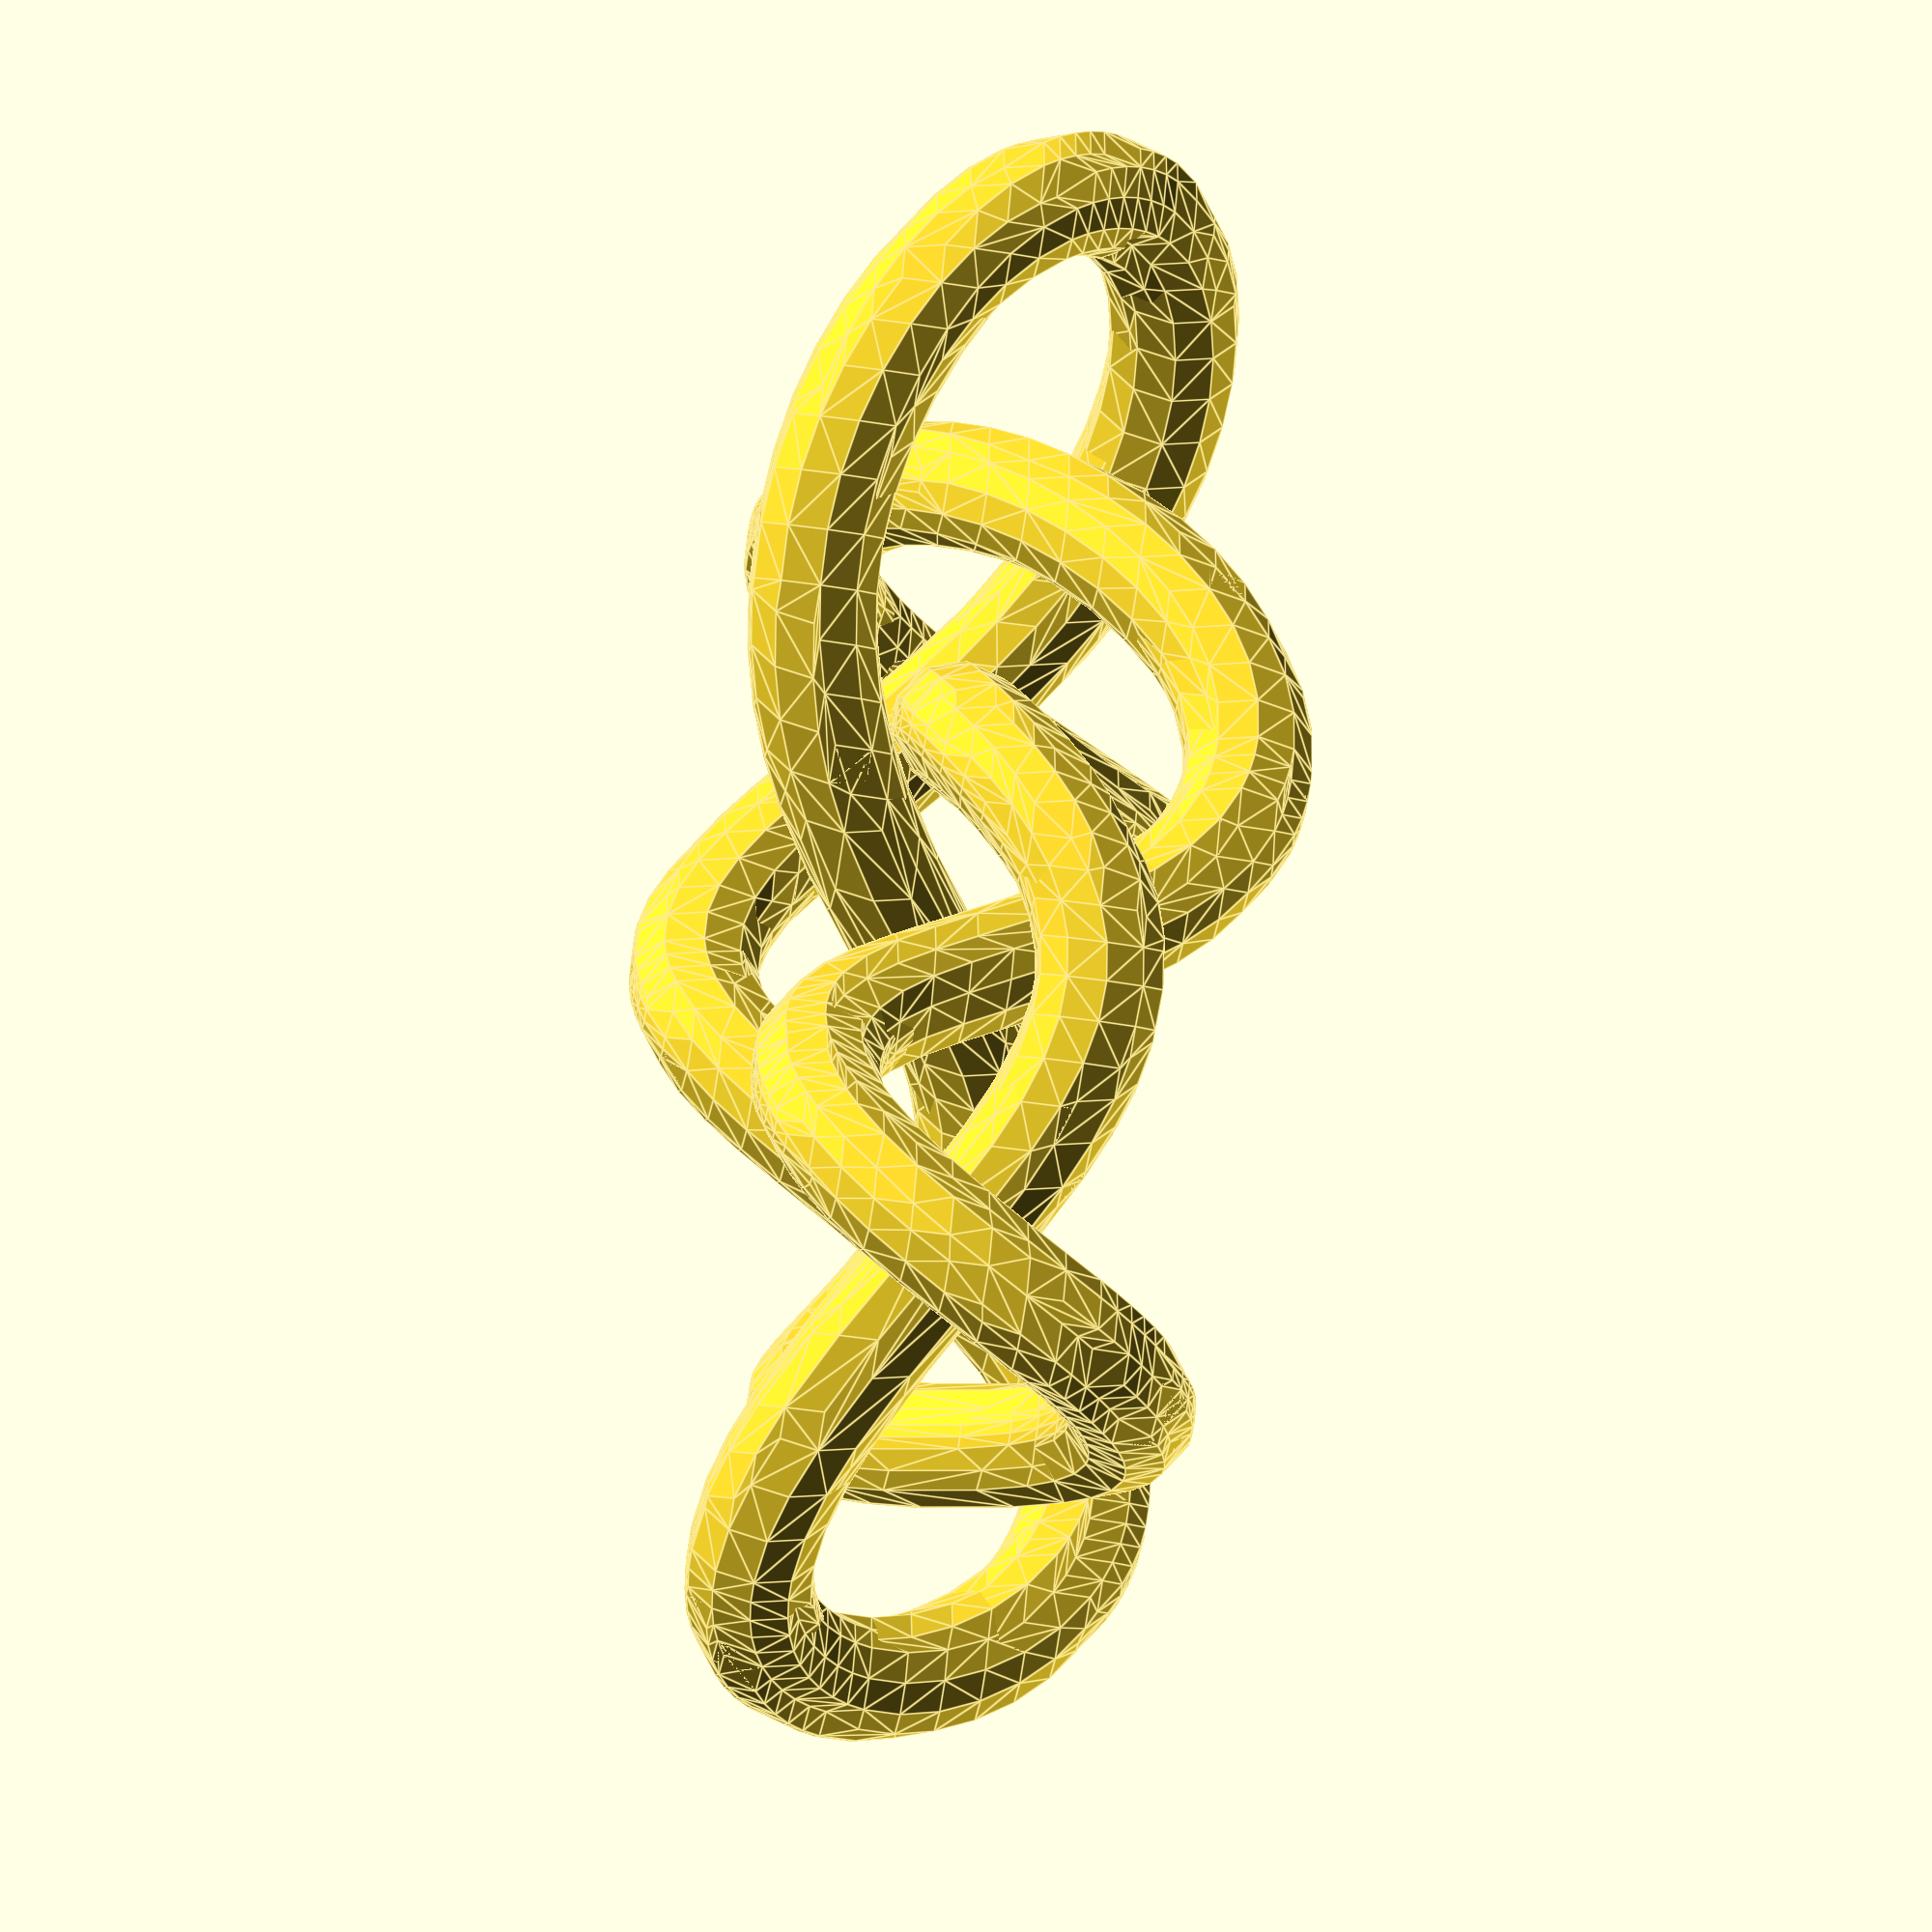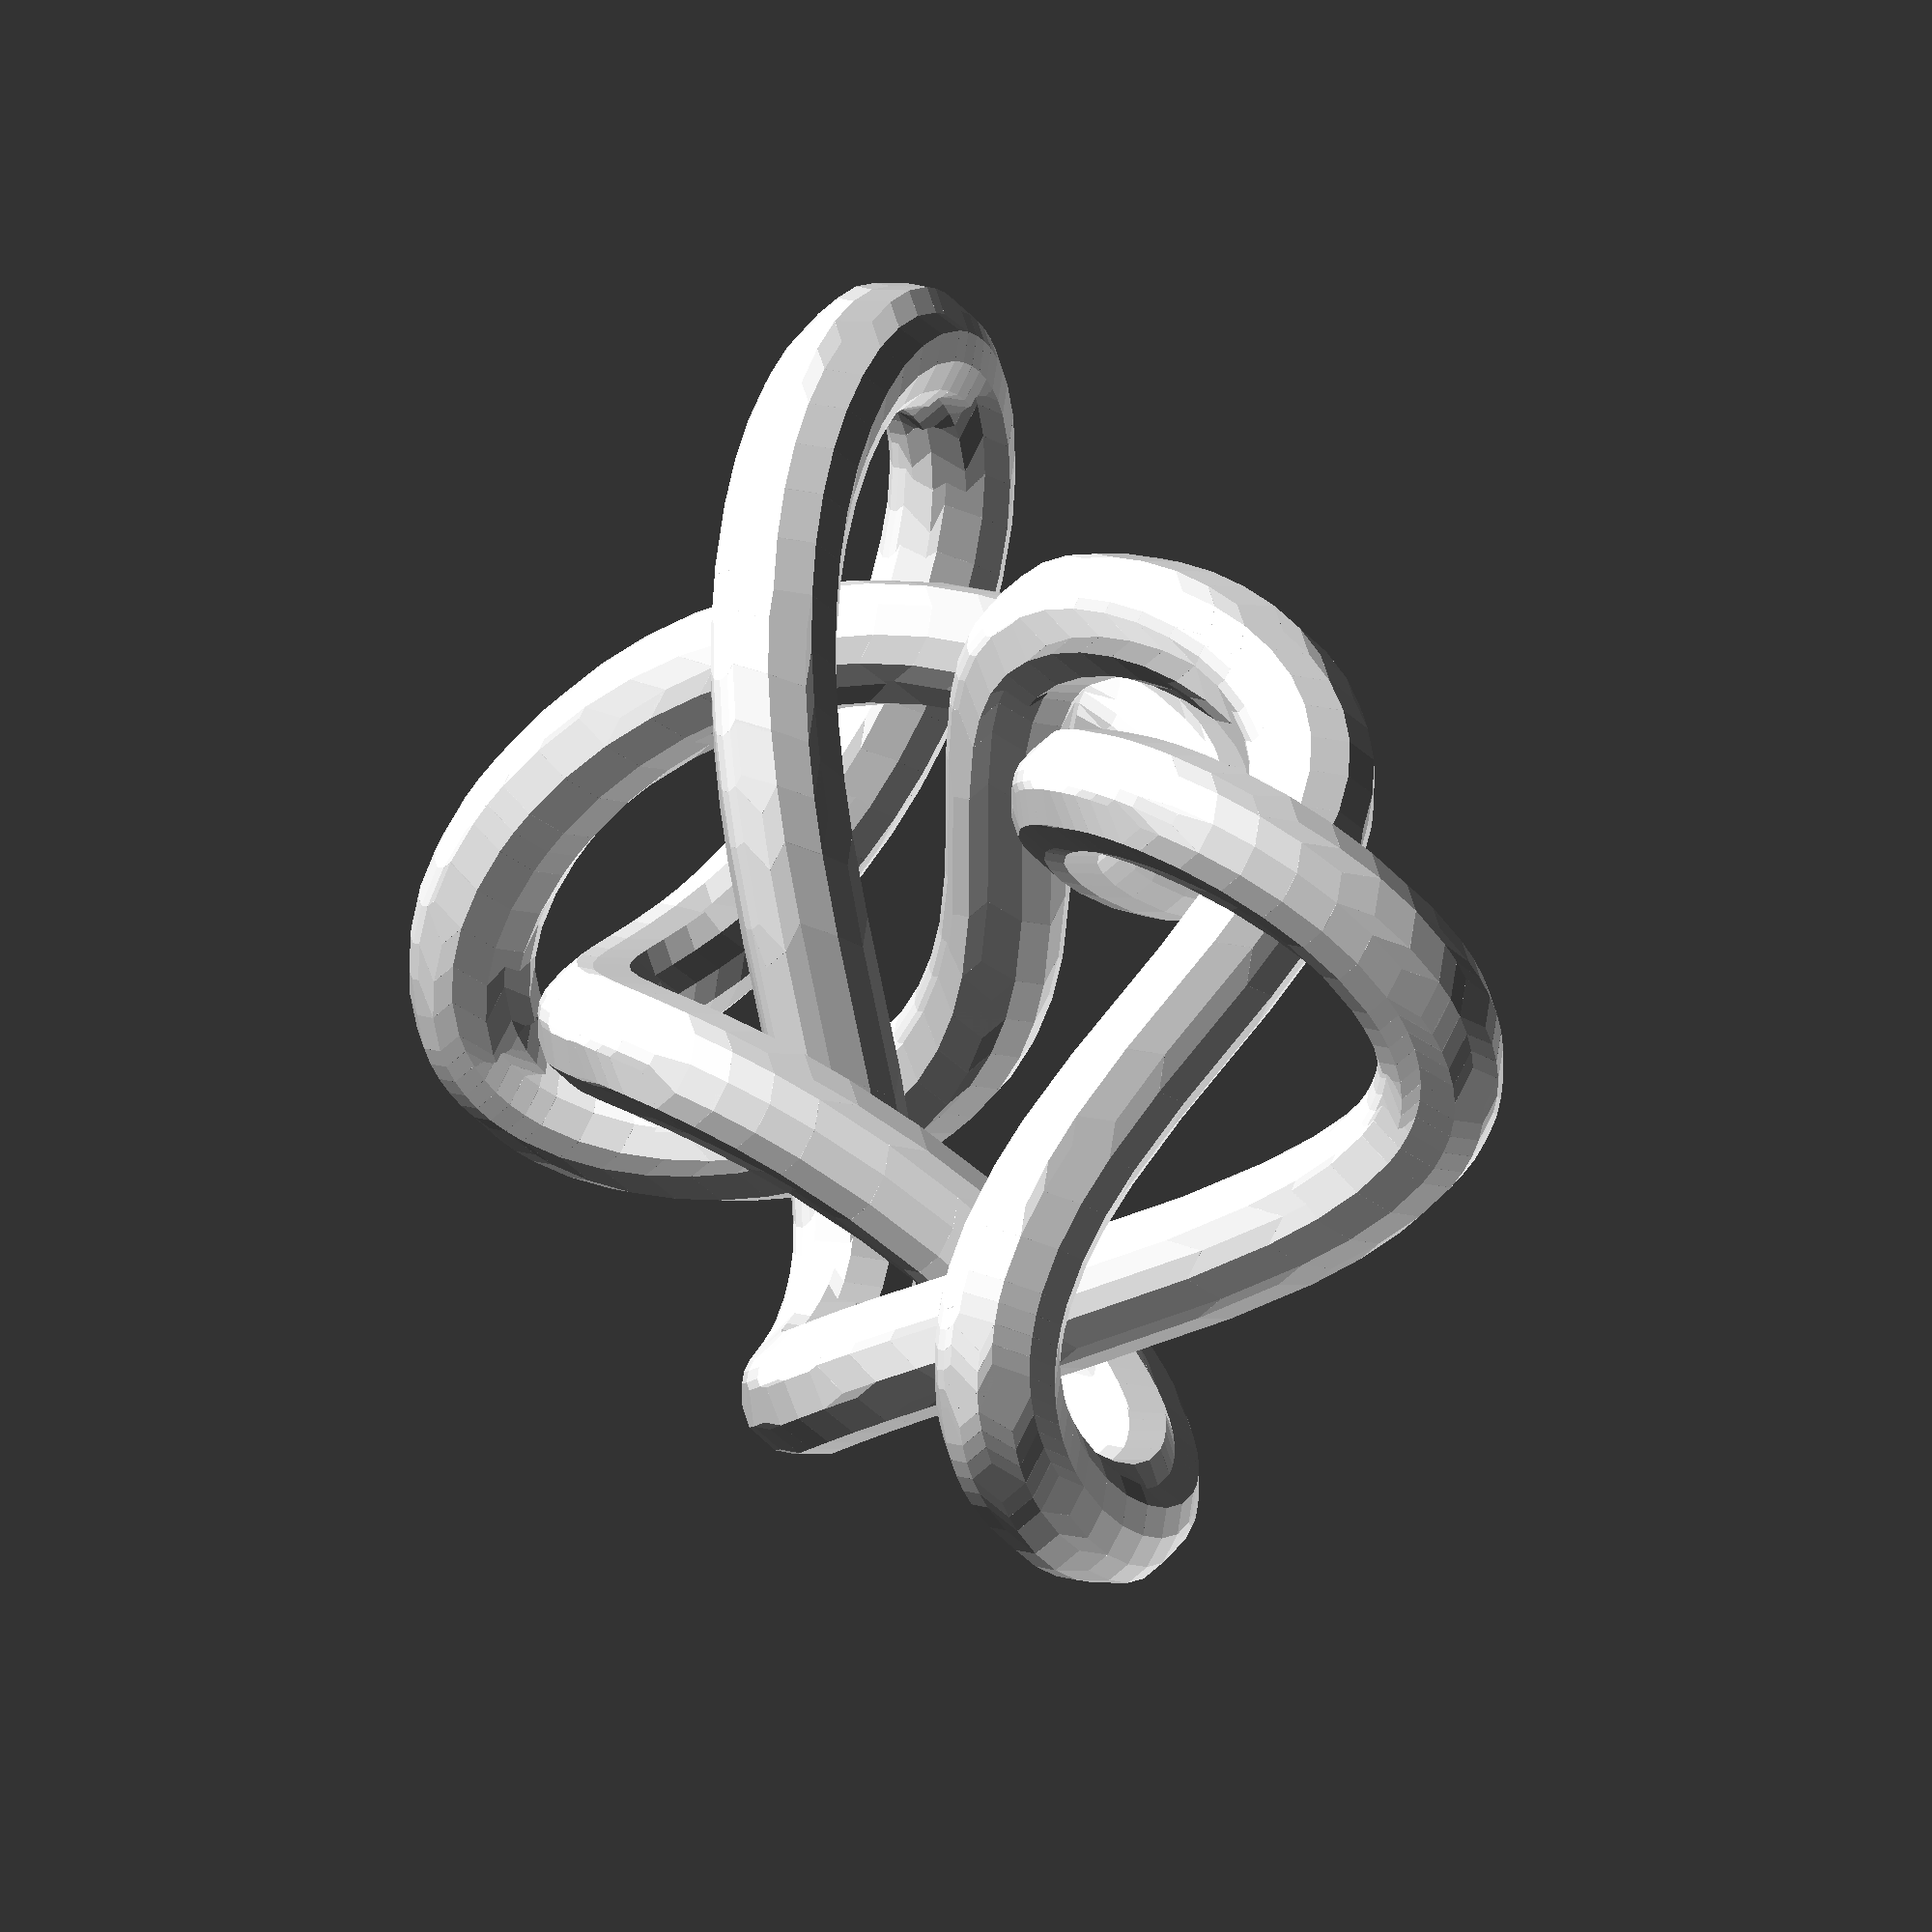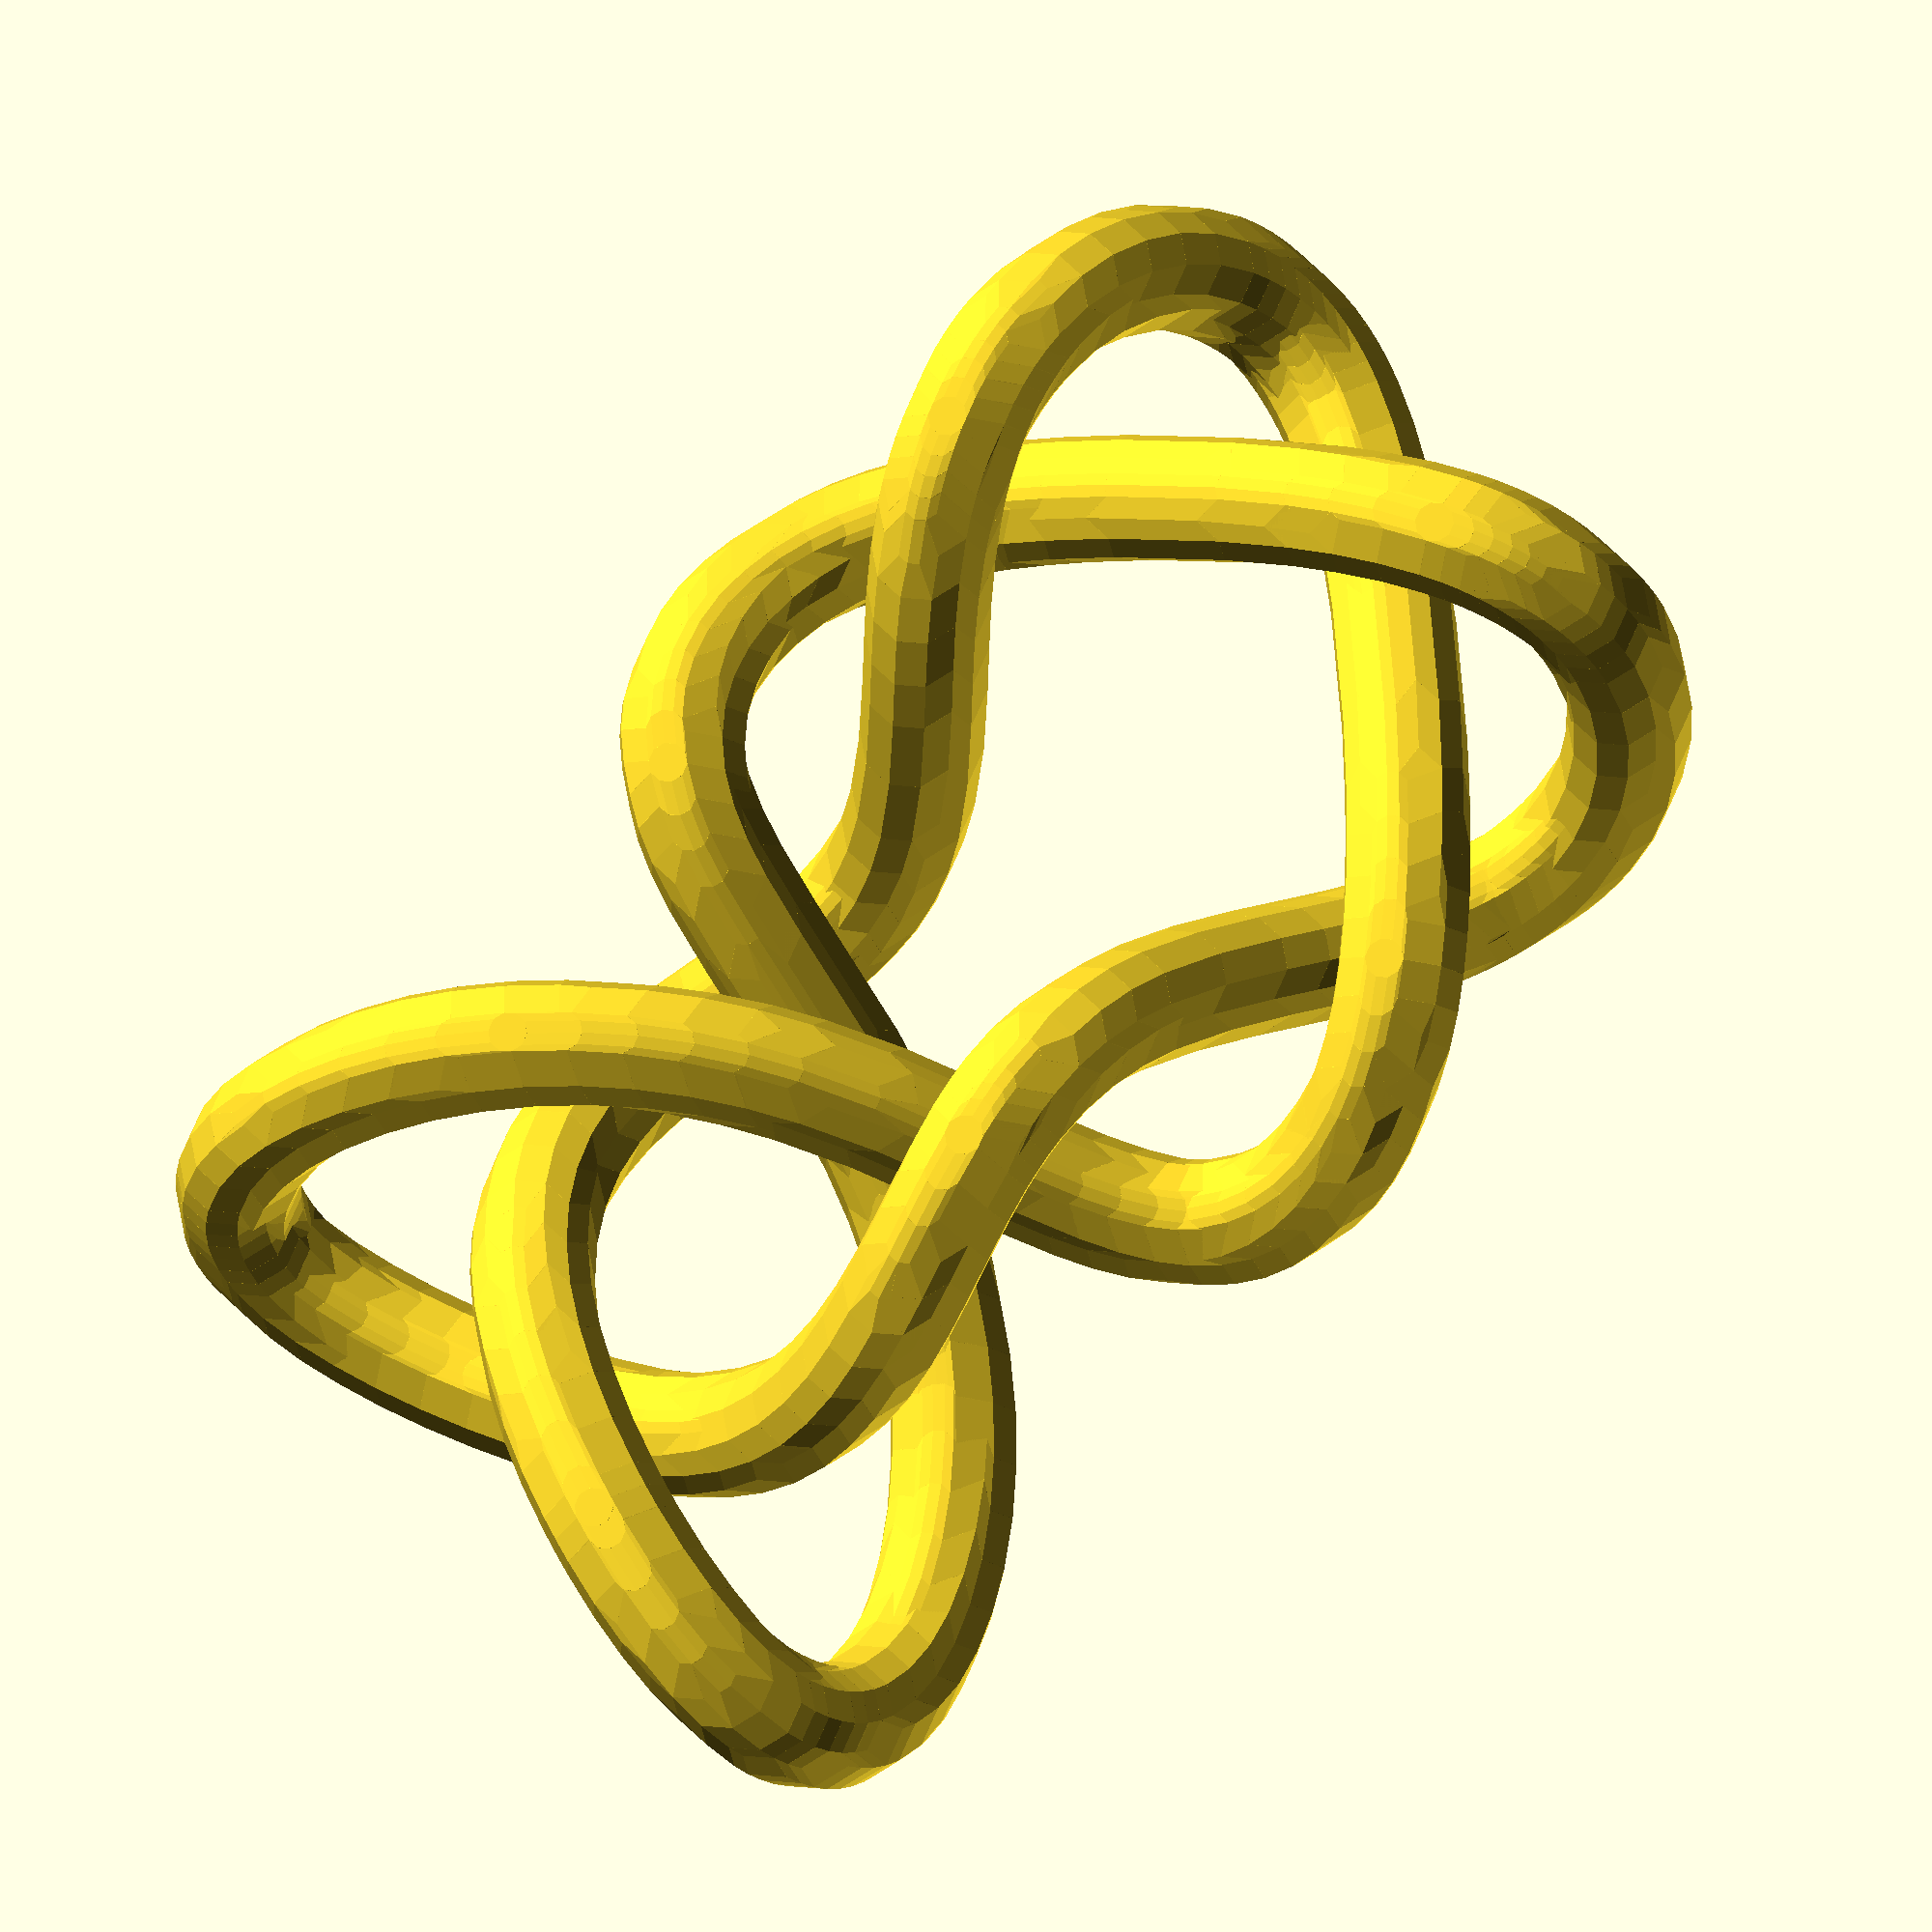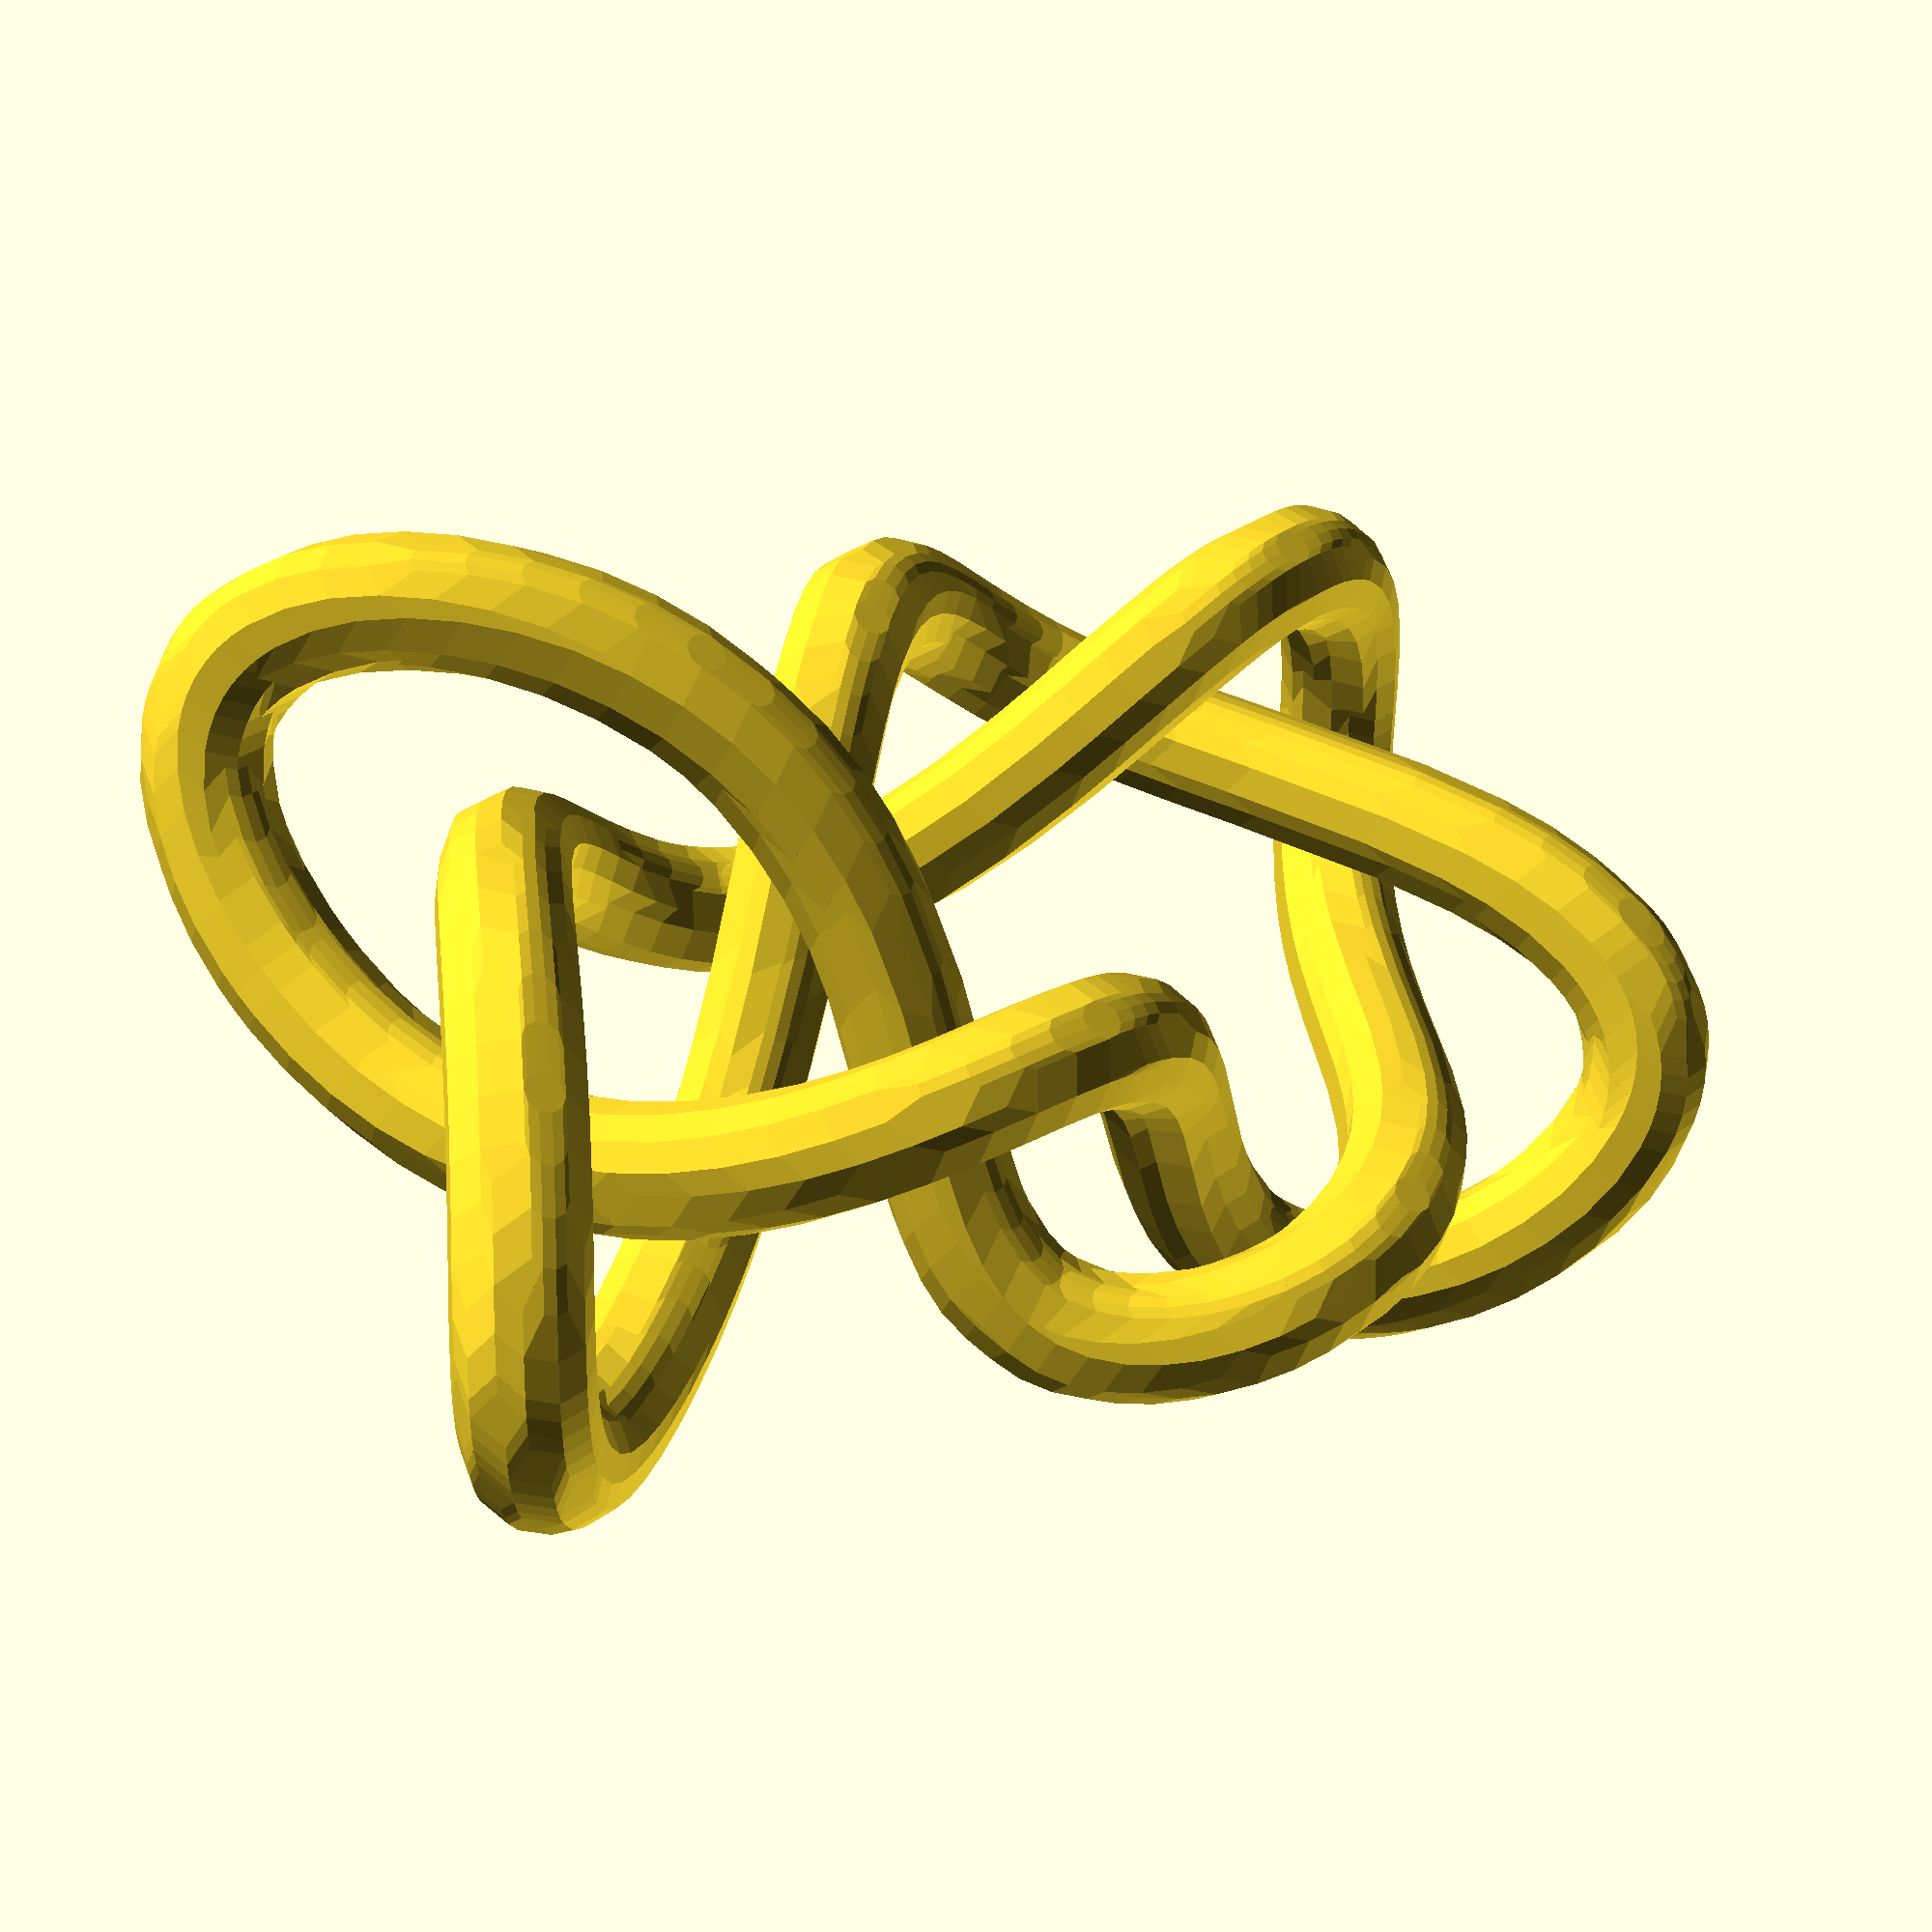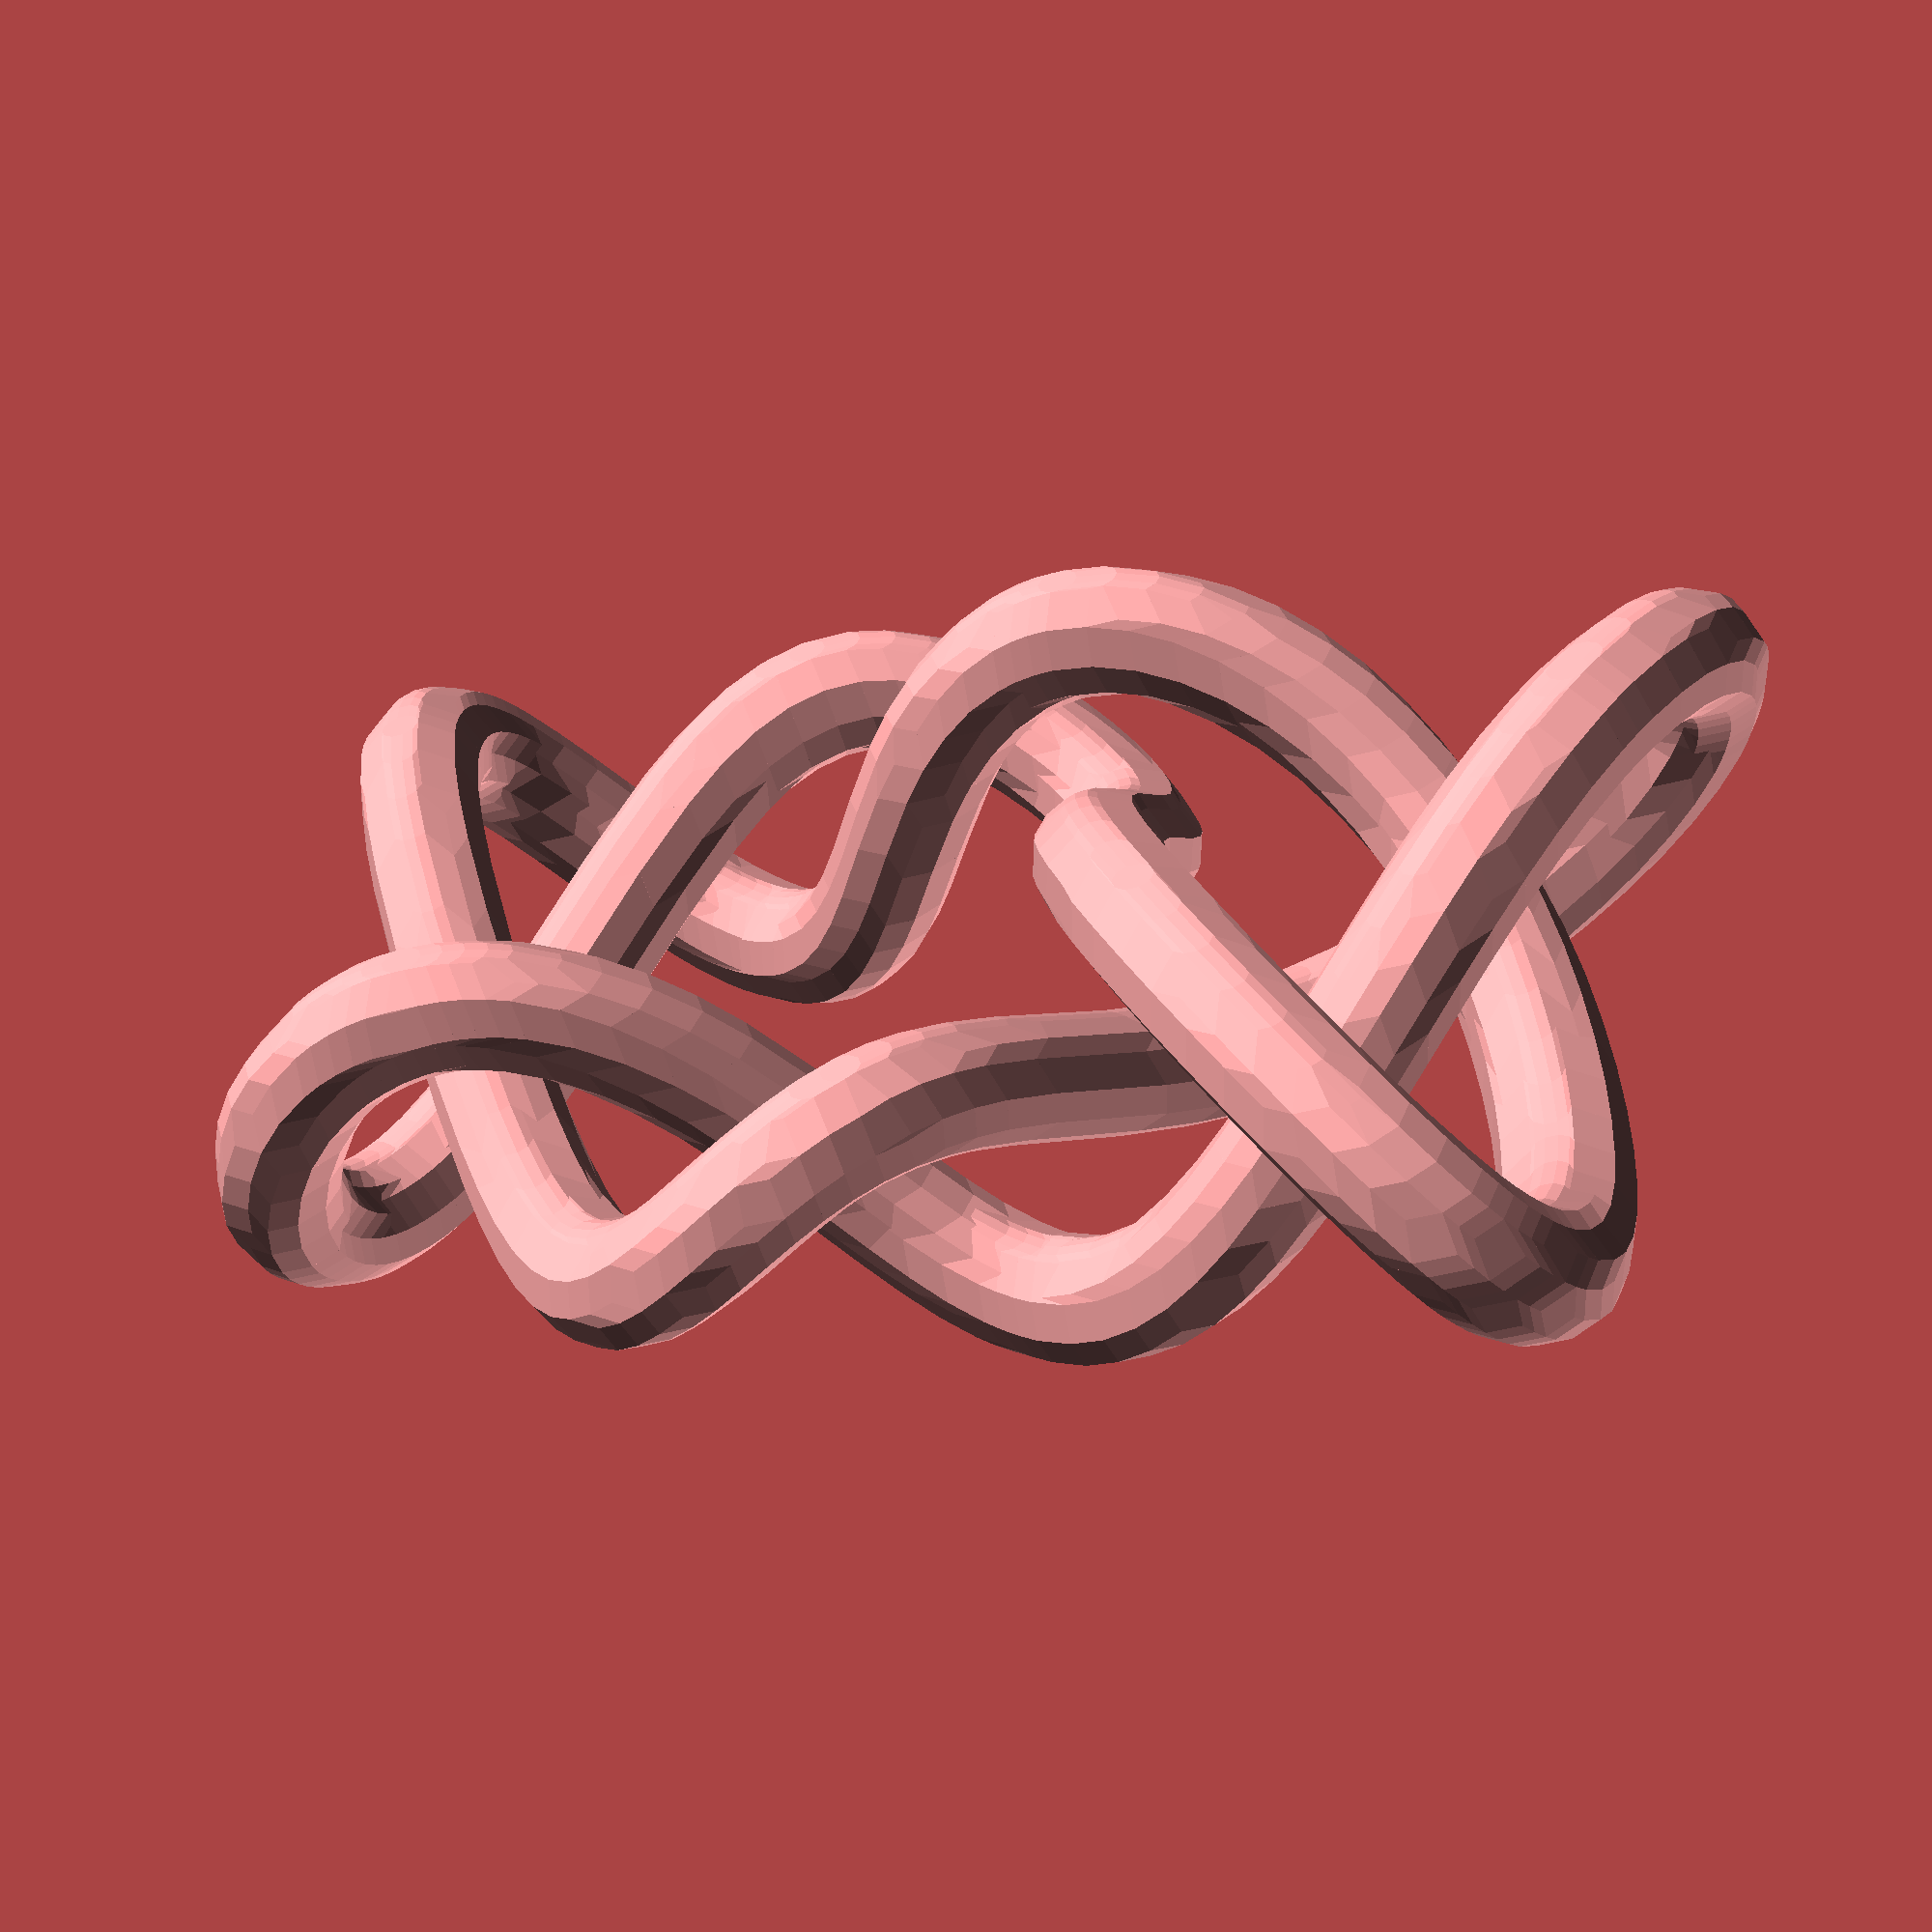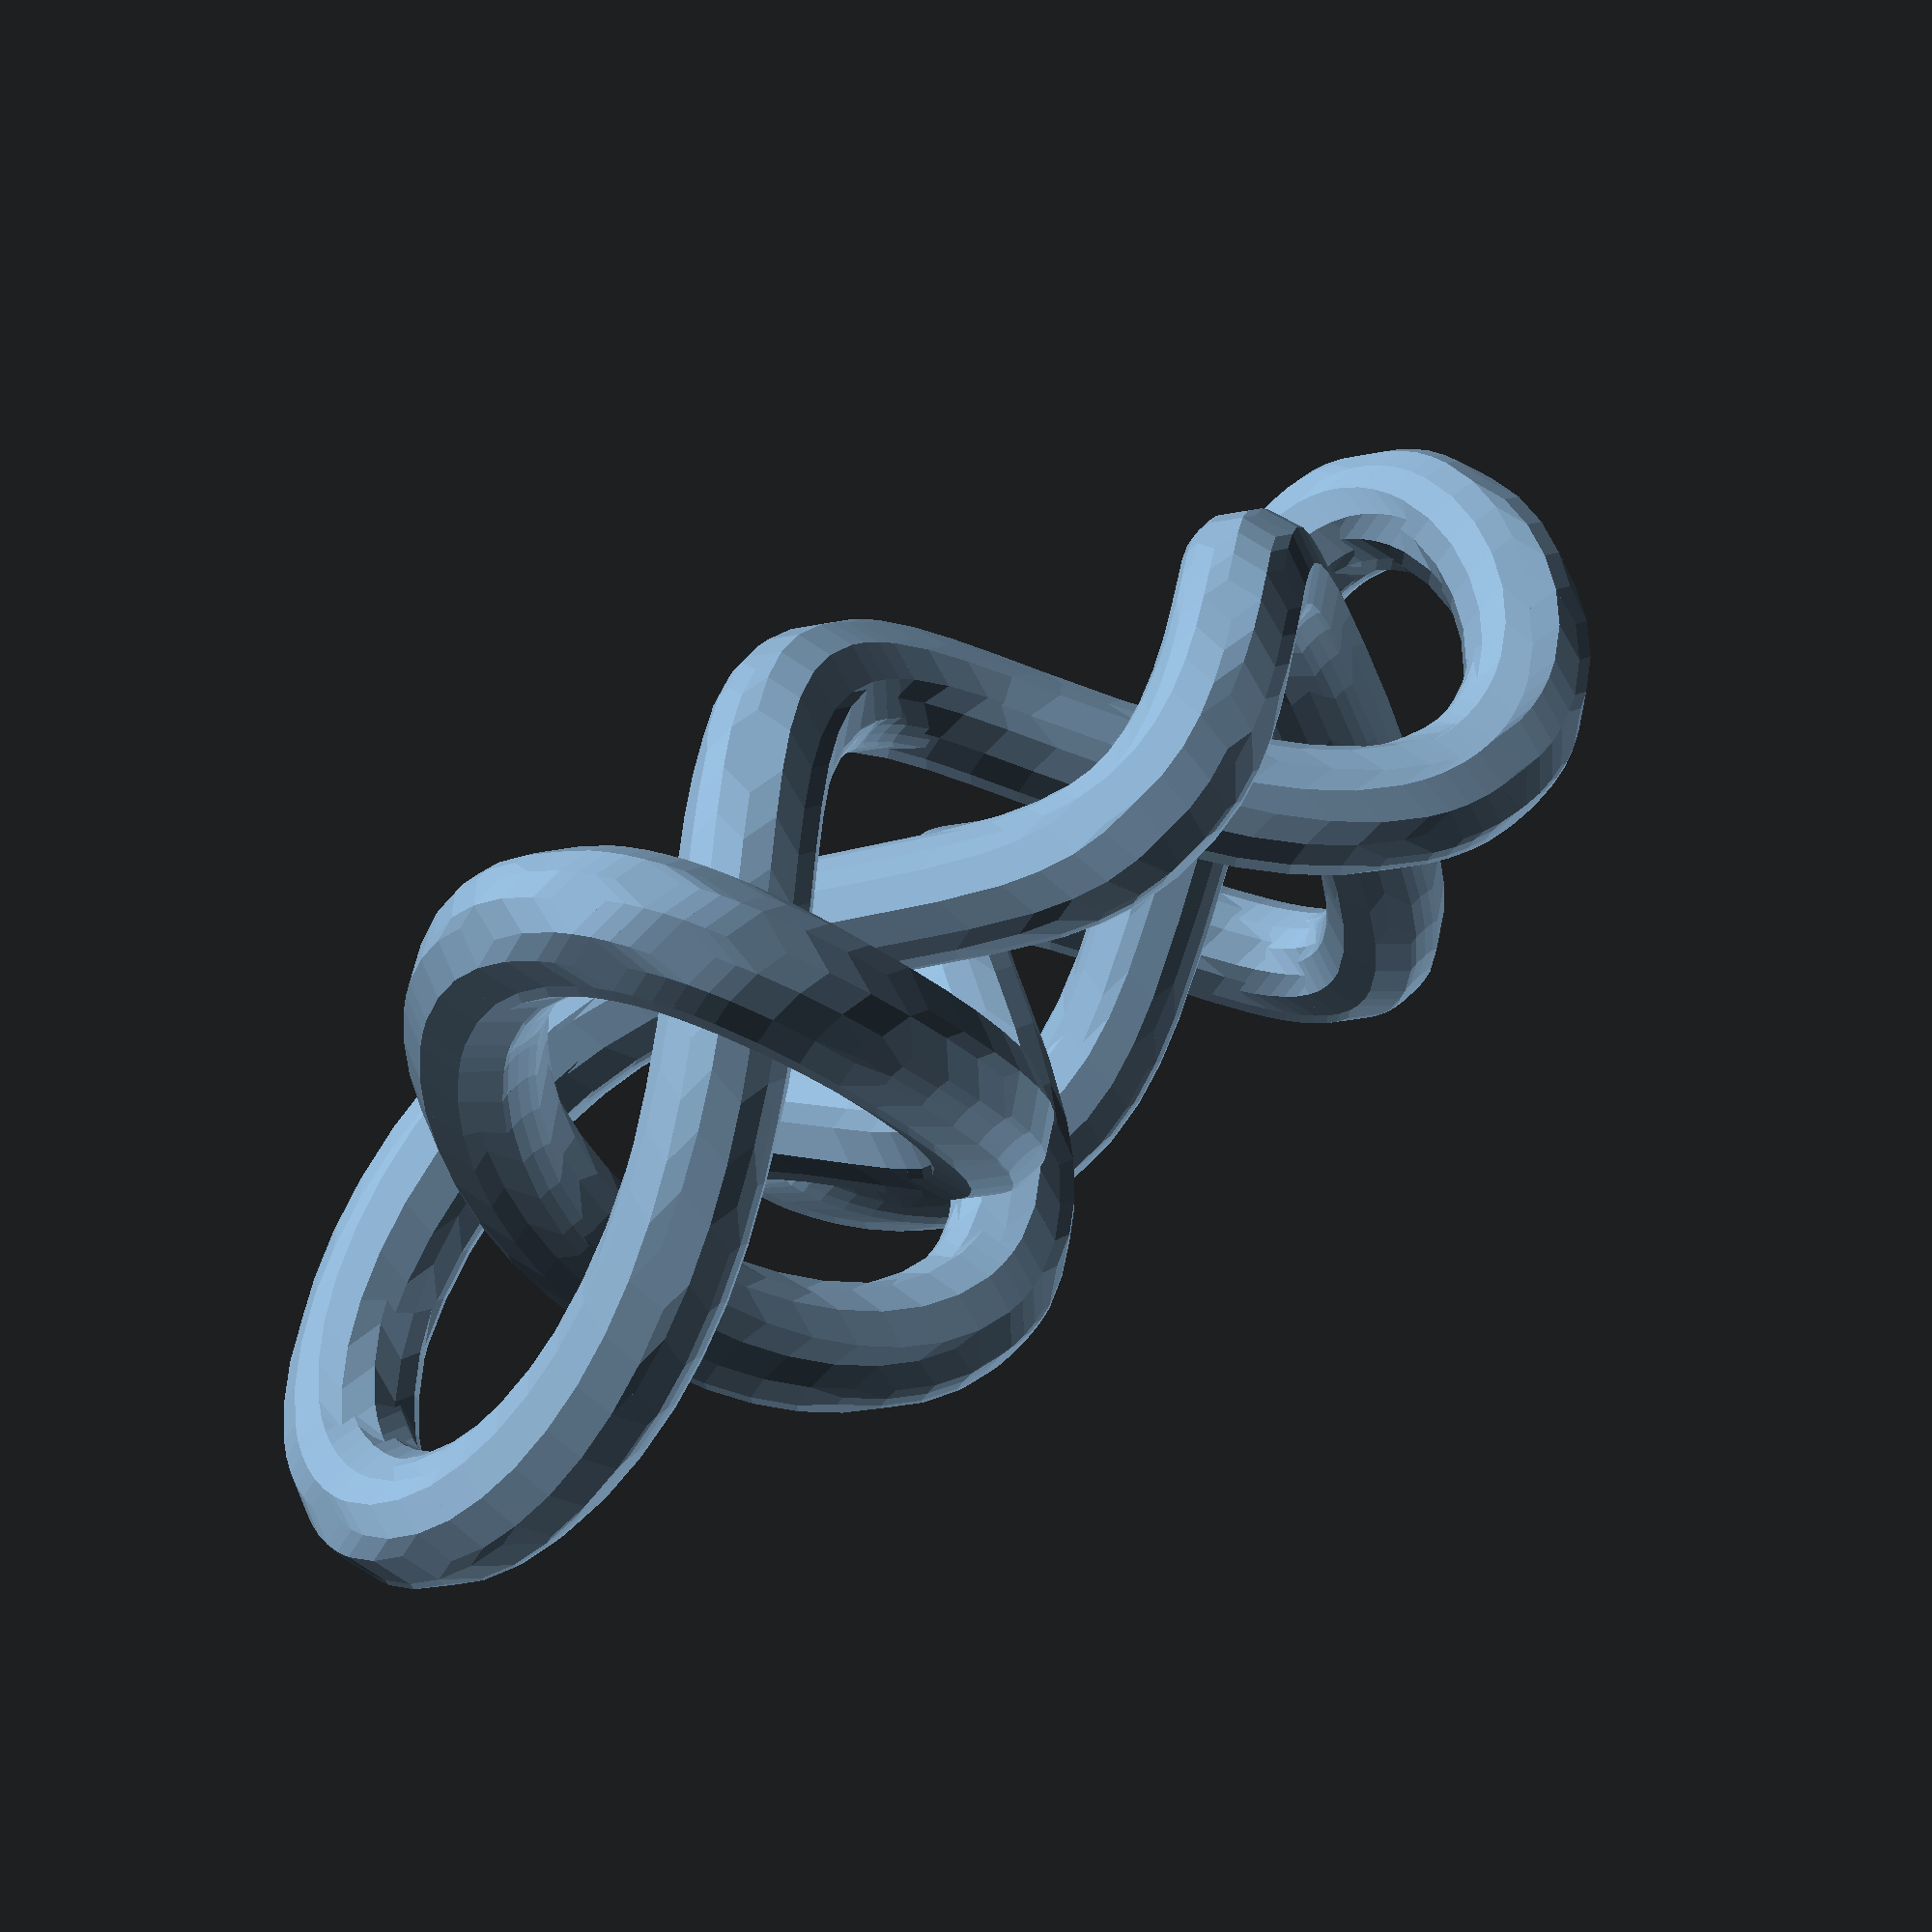
<openscad>
 //% Knot 8_1p (DHF)
 //% adjusted with knotadjust.1.f
 //% shortened with knotshorten.f
// make with infill 80%, support angle 10 deg
r1 = 3;  d1 = 10;
// Path length     43.89*d1
// tube diameter 2*r1, closest approach d1-2*r1
 hull(){
translate(v=[-0.596*d1,-2.821*d1,-0.691*d1])sphere(r=r1);
translate(v=[-0.362*d1,-2.735*d1,-0.661*d1])sphere(r=r1);}
 hull(){
translate(v=[-0.362*d1,-2.735*d1,-0.661*d1])sphere(r=r1);
translate(v=[-0.131*d1,-2.639*d1,-0.603*d1])sphere(r=r1);}
 hull(){
translate(v=[-0.131*d1,-2.639*d1,-0.603*d1])sphere(r=r1);
translate(v=[ 0.091*d1,-2.534*d1,-0.519*d1])sphere(r=r1);}
 hull(){
translate(v=[ 0.091*d1,-2.534*d1,-0.519*d1])sphere(r=r1);
translate(v=[ 0.299*d1,-2.421*d1,-0.411*d1])sphere(r=r1);}
 hull(){
translate(v=[ 0.299*d1,-2.421*d1,-0.411*d1])sphere(r=r1);
translate(v=[ 0.488*d1,-2.298*d1,-0.281*d1])sphere(r=r1);}
 hull(){
translate(v=[ 0.488*d1,-2.298*d1,-0.281*d1])sphere(r=r1);
translate(v=[ 0.654*d1,-2.166*d1,-0.133*d1])sphere(r=r1);}
 hull(){
translate(v=[ 0.654*d1,-2.166*d1,-0.133*d1])sphere(r=r1);
translate(v=[ 0.795*d1,-2.025*d1, 0.029*d1])sphere(r=r1);}
 hull(){
translate(v=[ 0.795*d1,-2.025*d1, 0.029*d1])sphere(r=r1);
translate(v=[ 0.910*d1,-1.873*d1, 0.200*d1])sphere(r=r1);}
 hull(){
translate(v=[ 0.910*d1,-1.873*d1, 0.200*d1])sphere(r=r1);
translate(v=[ 0.996*d1,-1.712*d1, 0.373*d1])sphere(r=r1);}
 hull(){
translate(v=[ 0.996*d1,-1.712*d1, 0.373*d1])sphere(r=r1);
translate(v=[ 1.057*d1,-1.543*d1, 0.543*d1])sphere(r=r1);}
 hull(){
translate(v=[ 1.057*d1,-1.543*d1, 0.543*d1])sphere(r=r1);
translate(v=[ 1.092*d1,-1.366*d1, 0.702*d1])sphere(r=r1);}
 hull(){
translate(v=[ 1.092*d1,-1.366*d1, 0.702*d1])sphere(r=r1);
translate(v=[ 1.105*d1,-1.183*d1, 0.844*d1])sphere(r=r1);}
 hull(){
translate(v=[ 1.105*d1,-1.183*d1, 0.844*d1])sphere(r=r1);
translate(v=[ 1.100*d1,-0.997*d1, 0.961*d1])sphere(r=r1);}
 hull(){
translate(v=[ 1.100*d1,-0.997*d1, 0.961*d1])sphere(r=r1);
translate(v=[ 1.080*d1,-0.810*d1, 1.048*d1])sphere(r=r1);}
 hull(){
translate(v=[ 1.080*d1,-0.810*d1, 1.048*d1])sphere(r=r1);
translate(v=[ 1.050*d1,-0.624*d1, 1.100*d1])sphere(r=r1);}
 hull(){
translate(v=[ 1.050*d1,-0.624*d1, 1.100*d1])sphere(r=r1);
translate(v=[ 1.014*d1,-0.441*d1, 1.114*d1])sphere(r=r1);}
 hull(){
translate(v=[ 1.014*d1,-0.441*d1, 1.114*d1])sphere(r=r1);
translate(v=[ 0.996*d1,-0.351*d1, 1.105*d1])sphere(r=r1);}
 hull(){
translate(v=[ 0.996*d1,-0.351*d1, 1.105*d1])sphere(r=r1);
translate(v=[ 0.978*d1,-0.263*d1, 1.086*d1])sphere(r=r1);}
 hull(){
translate(v=[ 0.978*d1,-0.263*d1, 1.086*d1])sphere(r=r1);
translate(v=[ 0.961*d1,-0.176*d1, 1.057*d1])sphere(r=r1);}
 hull(){
translate(v=[ 0.961*d1,-0.176*d1, 1.057*d1])sphere(r=r1);
translate(v=[ 0.931*d1,-0.007*d1, 0.969*d1])sphere(r=r1);}
 hull(){
translate(v=[ 0.931*d1,-0.007*d1, 0.969*d1])sphere(r=r1);
translate(v=[ 0.910*d1, 0.154*d1, 0.843*d1])sphere(r=r1);}
 hull(){
translate(v=[ 0.910*d1, 0.154*d1, 0.843*d1])sphere(r=r1);
translate(v=[ 0.900*d1, 0.311*d1, 0.684*d1])sphere(r=r1);}
 hull(){
translate(v=[ 0.900*d1, 0.311*d1, 0.684*d1])sphere(r=r1);
translate(v=[ 0.904*d1, 0.462*d1, 0.499*d1])sphere(r=r1);}
 hull(){
translate(v=[ 0.904*d1, 0.462*d1, 0.499*d1])sphere(r=r1);
translate(v=[ 0.937*d1, 0.685*d1, 0.190*d1])sphere(r=r1);}
 hull(){
translate(v=[ 0.937*d1, 0.685*d1, 0.190*d1])sphere(r=r1);
translate(v=[ 1.000*d1, 0.910*d1,-0.129*d1])sphere(r=r1);}
 hull(){
translate(v=[ 1.000*d1, 0.910*d1,-0.129*d1])sphere(r=r1);
translate(v=[ 1.058*d1, 1.065*d1,-0.329*d1])sphere(r=r1);}
 hull(){
translate(v=[ 1.058*d1, 1.065*d1,-0.329*d1])sphere(r=r1);
translate(v=[ 1.126*d1, 1.226*d1,-0.509*d1])sphere(r=r1);}
 hull(){
translate(v=[ 1.126*d1, 1.226*d1,-0.509*d1])sphere(r=r1);
translate(v=[ 1.199*d1, 1.394*d1,-0.659*d1])sphere(r=r1);}
 hull(){
translate(v=[ 1.199*d1, 1.394*d1,-0.659*d1])sphere(r=r1);
translate(v=[ 1.276*d1, 1.569*d1,-0.772*d1])sphere(r=r1);}
 hull(){
translate(v=[ 1.276*d1, 1.569*d1,-0.772*d1])sphere(r=r1);
translate(v=[ 1.315*d1, 1.660*d1,-0.813*d1])sphere(r=r1);}
 hull(){
translate(v=[ 1.315*d1, 1.660*d1,-0.813*d1])sphere(r=r1);
translate(v=[ 1.352*d1, 1.751*d1,-0.842*d1])sphere(r=r1);}
 hull(){
translate(v=[ 1.352*d1, 1.751*d1,-0.842*d1])sphere(r=r1);
translate(v=[ 1.389*d1, 1.844*d1,-0.860*d1])sphere(r=r1);}
 hull(){
translate(v=[ 1.389*d1, 1.844*d1,-0.860*d1])sphere(r=r1);
translate(v=[ 1.424*d1, 1.938*d1,-0.866*d1])sphere(r=r1);}
 hull(){
translate(v=[ 1.424*d1, 1.938*d1,-0.866*d1])sphere(r=r1);
translate(v=[ 1.457*d1, 2.032*d1,-0.861*d1])sphere(r=r1);}
 hull(){
translate(v=[ 1.457*d1, 2.032*d1,-0.861*d1])sphere(r=r1);
translate(v=[ 1.488*d1, 2.127*d1,-0.844*d1])sphere(r=r1);}
 hull(){
translate(v=[ 1.488*d1, 2.127*d1,-0.844*d1])sphere(r=r1);
translate(v=[ 1.515*d1, 2.220*d1,-0.815*d1])sphere(r=r1);}
 hull(){
translate(v=[ 1.515*d1, 2.220*d1,-0.815*d1])sphere(r=r1);
translate(v=[ 1.539*d1, 2.313*d1,-0.776*d1])sphere(r=r1);}
 hull(){
translate(v=[ 1.539*d1, 2.313*d1,-0.776*d1])sphere(r=r1);
translate(v=[ 1.559*d1, 2.404*d1,-0.726*d1])sphere(r=r1);}
 hull(){
translate(v=[ 1.559*d1, 2.404*d1,-0.726*d1])sphere(r=r1);
translate(v=[ 1.587*d1, 2.579*d1,-0.599*d1])sphere(r=r1);}
 hull(){
translate(v=[ 1.587*d1, 2.579*d1,-0.599*d1])sphere(r=r1);
translate(v=[ 1.595*d1, 2.740*d1,-0.442*d1])sphere(r=r1);}
 hull(){
translate(v=[ 1.595*d1, 2.740*d1,-0.442*d1])sphere(r=r1);
translate(v=[ 1.581*d1, 2.883*d1,-0.263*d1])sphere(r=r1);}
 hull(){
translate(v=[ 1.581*d1, 2.883*d1,-0.263*d1])sphere(r=r1);
translate(v=[ 1.545*d1, 3.004*d1,-0.073*d1])sphere(r=r1);}
 hull(){
translate(v=[ 1.545*d1, 3.004*d1,-0.073*d1])sphere(r=r1);
translate(v=[ 1.484*d1, 3.099*d1, 0.117*d1])sphere(r=r1);}
 hull(){
translate(v=[ 1.484*d1, 3.099*d1, 0.117*d1])sphere(r=r1);
translate(v=[ 1.399*d1, 3.165*d1, 0.297*d1])sphere(r=r1);}
 hull(){
translate(v=[ 1.399*d1, 3.165*d1, 0.297*d1])sphere(r=r1);
translate(v=[ 1.348*d1, 3.187*d1, 0.381*d1])sphere(r=r1);}
 hull(){
translate(v=[ 1.348*d1, 3.187*d1, 0.381*d1])sphere(r=r1);
translate(v=[ 1.291*d1, 3.202*d1, 0.458*d1])sphere(r=r1);}
 hull(){
translate(v=[ 1.291*d1, 3.202*d1, 0.458*d1])sphere(r=r1);
translate(v=[ 1.228*d1, 3.209*d1, 0.528*d1])sphere(r=r1);}
 hull(){
translate(v=[ 1.228*d1, 3.209*d1, 0.528*d1])sphere(r=r1);
translate(v=[ 1.160*d1, 3.209*d1, 0.590*d1])sphere(r=r1);}
 hull(){
translate(v=[ 1.160*d1, 3.209*d1, 0.590*d1])sphere(r=r1);
translate(v=[ 1.087*d1, 3.201*d1, 0.644*d1])sphere(r=r1);}
 hull(){
translate(v=[ 1.087*d1, 3.201*d1, 0.644*d1])sphere(r=r1);
translate(v=[ 1.008*d1, 3.187*d1, 0.688*d1])sphere(r=r1);}
 hull(){
translate(v=[ 1.008*d1, 3.187*d1, 0.688*d1])sphere(r=r1);
translate(v=[ 0.925*d1, 3.166*d1, 0.722*d1])sphere(r=r1);}
 hull(){
translate(v=[ 0.925*d1, 3.166*d1, 0.722*d1])sphere(r=r1);
translate(v=[ 0.837*d1, 3.139*d1, 0.745*d1])sphere(r=r1);}
 hull(){
translate(v=[ 0.837*d1, 3.139*d1, 0.745*d1])sphere(r=r1);
translate(v=[ 0.745*d1, 3.106*d1, 0.759*d1])sphere(r=r1);}
 hull(){
translate(v=[ 0.745*d1, 3.106*d1, 0.759*d1])sphere(r=r1);
translate(v=[ 0.650*d1, 3.067*d1, 0.762*d1])sphere(r=r1);}
 hull(){
translate(v=[ 0.650*d1, 3.067*d1, 0.762*d1])sphere(r=r1);
translate(v=[ 0.449*d1, 2.975*d1, 0.738*d1])sphere(r=r1);}
 hull(){
translate(v=[ 0.449*d1, 2.975*d1, 0.738*d1])sphere(r=r1);
translate(v=[ 0.238*d1, 2.867*d1, 0.676*d1])sphere(r=r1);}
 hull(){
translate(v=[ 0.238*d1, 2.867*d1, 0.676*d1])sphere(r=r1);
translate(v=[ 0.021*d1, 2.747*d1, 0.582*d1])sphere(r=r1);}
 hull(){
translate(v=[ 0.021*d1, 2.747*d1, 0.582*d1])sphere(r=r1);
translate(v=[-0.310*d1, 2.550*d1, 0.396*d1])sphere(r=r1);}
 hull(){
translate(v=[-0.310*d1, 2.550*d1, 0.396*d1])sphere(r=r1);
translate(v=[-0.845*d1, 2.204*d1, 0.040*d1])sphere(r=r1);}
 hull(){
translate(v=[-0.845*d1, 2.204*d1, 0.040*d1])sphere(r=r1);
translate(v=[-1.137*d1, 1.992*d1,-0.151*d1])sphere(r=r1);}
 hull(){
translate(v=[-1.137*d1, 1.992*d1,-0.151*d1])sphere(r=r1);
translate(v=[-1.313*d1, 1.850*d1,-0.253*d1])sphere(r=r1);}
 hull(){
translate(v=[-1.313*d1, 1.850*d1,-0.253*d1])sphere(r=r1);
translate(v=[-1.471*d1, 1.707*d1,-0.327*d1])sphere(r=r1);}
 hull(){
translate(v=[-1.471*d1, 1.707*d1,-0.327*d1])sphere(r=r1);
translate(v=[-1.609*d1, 1.562*d1,-0.370*d1])sphere(r=r1);}
 hull(){
translate(v=[-1.609*d1, 1.562*d1,-0.370*d1])sphere(r=r1);
translate(v=[-1.726*d1, 1.415*d1,-0.381*d1])sphere(r=r1);}
 hull(){
translate(v=[-1.726*d1, 1.415*d1,-0.381*d1])sphere(r=r1);
translate(v=[-1.820*d1, 1.266*d1,-0.361*d1])sphere(r=r1);}
 hull(){
translate(v=[-1.820*d1, 1.266*d1,-0.361*d1])sphere(r=r1);
translate(v=[-1.891*d1, 1.114*d1,-0.313*d1])sphere(r=r1);}
 hull(){
translate(v=[-1.891*d1, 1.114*d1,-0.313*d1])sphere(r=r1);
translate(v=[-1.938*d1, 0.960*d1,-0.242*d1])sphere(r=r1);}
 hull(){
translate(v=[-1.938*d1, 0.960*d1,-0.242*d1])sphere(r=r1);
translate(v=[-1.961*d1, 0.806*d1,-0.153*d1])sphere(r=r1);}
 hull(){
translate(v=[-1.961*d1, 0.806*d1,-0.153*d1])sphere(r=r1);
translate(v=[-1.960*d1, 0.653*d1,-0.056*d1])sphere(r=r1);}
 hull(){
translate(v=[-1.960*d1, 0.653*d1,-0.056*d1])sphere(r=r1);
translate(v=[-1.938*d1, 0.503*d1, 0.043*d1])sphere(r=r1);}
 hull(){
translate(v=[-1.938*d1, 0.503*d1, 0.043*d1])sphere(r=r1);
translate(v=[-1.893*d1, 0.359*d1, 0.135*d1])sphere(r=r1);}
 hull(){
translate(v=[-1.893*d1, 0.359*d1, 0.135*d1])sphere(r=r1);
translate(v=[-1.829*d1, 0.223*d1, 0.213*d1])sphere(r=r1);}
 hull(){
translate(v=[-1.829*d1, 0.223*d1, 0.213*d1])sphere(r=r1);
translate(v=[-1.746*d1, 0.097*d1, 0.271*d1])sphere(r=r1);}
 hull(){
translate(v=[-1.746*d1, 0.097*d1, 0.271*d1])sphere(r=r1);
translate(v=[-1.645*d1,-0.017*d1, 0.304*d1])sphere(r=r1);}
 hull(){
translate(v=[-1.645*d1,-0.017*d1, 0.304*d1])sphere(r=r1);
translate(v=[-1.528*d1,-0.120*d1, 0.309*d1])sphere(r=r1);}
 hull(){
translate(v=[-1.528*d1,-0.120*d1, 0.309*d1])sphere(r=r1);
translate(v=[-1.397*d1,-0.210*d1, 0.284*d1])sphere(r=r1);}
 hull(){
translate(v=[-1.397*d1,-0.210*d1, 0.284*d1])sphere(r=r1);
translate(v=[-1.253*d1,-0.289*d1, 0.229*d1])sphere(r=r1);}
 hull(){
translate(v=[-1.253*d1,-0.289*d1, 0.229*d1])sphere(r=r1);
translate(v=[-1.097*d1,-0.359*d1, 0.148*d1])sphere(r=r1);}
 hull(){
translate(v=[-1.097*d1,-0.359*d1, 0.148*d1])sphere(r=r1);
translate(v=[-0.843*d1,-0.455*d1,-0.015*d1])sphere(r=r1);}
 hull(){
translate(v=[-0.843*d1,-0.455*d1,-0.015*d1])sphere(r=r1);
translate(v=[-0.278*d1,-0.657*d1,-0.415*d1])sphere(r=r1);}
 hull(){
translate(v=[-0.278*d1,-0.657*d1,-0.415*d1])sphere(r=r1);
translate(v=[ 0.025*d1,-0.791*d1,-0.607*d1])sphere(r=r1);}
 hull(){
translate(v=[ 0.025*d1,-0.791*d1,-0.607*d1])sphere(r=r1);
translate(v=[ 0.232*d1,-0.900*d1,-0.717*d1])sphere(r=r1);}
 hull(){
translate(v=[ 0.232*d1,-0.900*d1,-0.717*d1])sphere(r=r1);
translate(v=[ 0.439*d1,-1.026*d1,-0.806*d1])sphere(r=r1);}
 hull(){
translate(v=[ 0.439*d1,-1.026*d1,-0.806*d1])sphere(r=r1);
translate(v=[ 0.645*d1,-1.169*d1,-0.870*d1])sphere(r=r1);}
 hull(){
translate(v=[ 0.645*d1,-1.169*d1,-0.870*d1])sphere(r=r1);
translate(v=[ 0.847*d1,-1.328*d1,-0.906*d1])sphere(r=r1);}
 hull(){
translate(v=[ 0.847*d1,-1.328*d1,-0.906*d1])sphere(r=r1);
translate(v=[ 1.042*d1,-1.501*d1,-0.913*d1])sphere(r=r1);}
 hull(){
translate(v=[ 1.042*d1,-1.501*d1,-0.913*d1])sphere(r=r1);
translate(v=[ 1.227*d1,-1.684*d1,-0.890*d1])sphere(r=r1);}
 hull(){
translate(v=[ 1.227*d1,-1.684*d1,-0.890*d1])sphere(r=r1);
translate(v=[ 1.399*d1,-1.872*d1,-0.840*d1])sphere(r=r1);}
 hull(){
translate(v=[ 1.399*d1,-1.872*d1,-0.840*d1])sphere(r=r1);
translate(v=[ 1.553*d1,-2.061*d1,-0.763*d1])sphere(r=r1);}
 hull(){
translate(v=[ 1.553*d1,-2.061*d1,-0.763*d1])sphere(r=r1);
translate(v=[ 1.686*d1,-2.245*d1,-0.664*d1])sphere(r=r1);}
 hull(){
translate(v=[ 1.686*d1,-2.245*d1,-0.664*d1])sphere(r=r1);
translate(v=[ 1.795*d1,-2.419*d1,-0.547*d1])sphere(r=r1);}
 hull(){
translate(v=[ 1.795*d1,-2.419*d1,-0.547*d1])sphere(r=r1);
translate(v=[ 1.877*d1,-2.578*d1,-0.415*d1])sphere(r=r1);}
 hull(){
translate(v=[ 1.877*d1,-2.578*d1,-0.415*d1])sphere(r=r1);
translate(v=[ 1.927*d1,-2.717*d1,-0.274*d1])sphere(r=r1);}
 hull(){
translate(v=[ 1.927*d1,-2.717*d1,-0.274*d1])sphere(r=r1);
translate(v=[ 1.945*d1,-2.835*d1,-0.128*d1])sphere(r=r1);}
 hull(){
translate(v=[ 1.945*d1,-2.835*d1,-0.128*d1])sphere(r=r1);
translate(v=[ 1.941*d1,-2.885*d1,-0.055*d1])sphere(r=r1);}
 hull(){
translate(v=[ 1.941*d1,-2.885*d1,-0.055*d1])sphere(r=r1);
translate(v=[ 1.929*d1,-2.928*d1, 0.018*d1])sphere(r=r1);}
 hull(){
translate(v=[ 1.929*d1,-2.928*d1, 0.018*d1])sphere(r=r1);
translate(v=[ 1.908*d1,-2.965*d1, 0.089*d1])sphere(r=r1);}
 hull(){
translate(v=[ 1.908*d1,-2.965*d1, 0.089*d1])sphere(r=r1);
translate(v=[ 1.878*d1,-2.996*d1, 0.158*d1])sphere(r=r1);}
 hull(){
translate(v=[ 1.878*d1,-2.996*d1, 0.158*d1])sphere(r=r1);
translate(v=[ 1.840*d1,-3.020*d1, 0.225*d1])sphere(r=r1);}
 hull(){
translate(v=[ 1.840*d1,-3.020*d1, 0.225*d1])sphere(r=r1);
translate(v=[ 1.793*d1,-3.039*d1, 0.290*d1])sphere(r=r1);}
 hull(){
translate(v=[ 1.793*d1,-3.039*d1, 0.290*d1])sphere(r=r1);
translate(v=[ 1.738*d1,-3.051*d1, 0.351*d1])sphere(r=r1);}
 hull(){
translate(v=[ 1.738*d1,-3.051*d1, 0.351*d1])sphere(r=r1);
translate(v=[ 1.605*d1,-3.058*d1, 0.461*d1])sphere(r=r1);}
 hull(){
translate(v=[ 1.605*d1,-3.058*d1, 0.461*d1])sphere(r=r1);
translate(v=[ 1.443*d1,-3.044*d1, 0.553*d1])sphere(r=r1);}
 hull(){
translate(v=[ 1.443*d1,-3.044*d1, 0.553*d1])sphere(r=r1);
translate(v=[ 1.256*d1,-3.010*d1, 0.625*d1])sphere(r=r1);}
 hull(){
translate(v=[ 1.256*d1,-3.010*d1, 0.625*d1])sphere(r=r1);
translate(v=[ 1.049*d1,-2.961*d1, 0.672*d1])sphere(r=r1);}
 hull(){
translate(v=[ 1.049*d1,-2.961*d1, 0.672*d1])sphere(r=r1);
translate(v=[ 0.827*d1,-2.897*d1, 0.695*d1])sphere(r=r1);}
 hull(){
translate(v=[ 0.827*d1,-2.897*d1, 0.695*d1])sphere(r=r1);
translate(v=[ 0.596*d1,-2.821*d1, 0.691*d1])sphere(r=r1);}
 hull(){
translate(v=[ 0.596*d1,-2.821*d1, 0.691*d1])sphere(r=r1);
translate(v=[ 0.362*d1,-2.735*d1, 0.661*d1])sphere(r=r1);}
 hull(){
translate(v=[ 0.362*d1,-2.735*d1, 0.661*d1])sphere(r=r1);
translate(v=[ 0.131*d1,-2.639*d1, 0.603*d1])sphere(r=r1);}
 hull(){
translate(v=[ 0.131*d1,-2.639*d1, 0.603*d1])sphere(r=r1);
translate(v=[-0.091*d1,-2.534*d1, 0.519*d1])sphere(r=r1);}
 hull(){
translate(v=[-0.091*d1,-2.534*d1, 0.519*d1])sphere(r=r1);
translate(v=[-0.299*d1,-2.421*d1, 0.411*d1])sphere(r=r1);}
 hull(){
translate(v=[-0.299*d1,-2.421*d1, 0.411*d1])sphere(r=r1);
translate(v=[-0.488*d1,-2.298*d1, 0.281*d1])sphere(r=r1);}
 hull(){
translate(v=[-0.488*d1,-2.298*d1, 0.281*d1])sphere(r=r1);
translate(v=[-0.654*d1,-2.166*d1, 0.133*d1])sphere(r=r1);}
 hull(){
translate(v=[-0.654*d1,-2.166*d1, 0.133*d1])sphere(r=r1);
translate(v=[-0.795*d1,-2.025*d1,-0.029*d1])sphere(r=r1);}
 hull(){
translate(v=[-0.795*d1,-2.025*d1,-0.029*d1])sphere(r=r1);
translate(v=[-0.910*d1,-1.873*d1,-0.200*d1])sphere(r=r1);}
 hull(){
translate(v=[-0.910*d1,-1.873*d1,-0.200*d1])sphere(r=r1);
translate(v=[-0.996*d1,-1.712*d1,-0.373*d1])sphere(r=r1);}
 hull(){
translate(v=[-0.996*d1,-1.712*d1,-0.373*d1])sphere(r=r1);
translate(v=[-1.057*d1,-1.543*d1,-0.543*d1])sphere(r=r1);}
 hull(){
translate(v=[-1.057*d1,-1.543*d1,-0.543*d1])sphere(r=r1);
translate(v=[-1.092*d1,-1.366*d1,-0.702*d1])sphere(r=r1);}
 hull(){
translate(v=[-1.092*d1,-1.366*d1,-0.702*d1])sphere(r=r1);
translate(v=[-1.105*d1,-1.183*d1,-0.844*d1])sphere(r=r1);}
 hull(){
translate(v=[-1.105*d1,-1.183*d1,-0.844*d1])sphere(r=r1);
translate(v=[-1.100*d1,-0.997*d1,-0.961*d1])sphere(r=r1);}
 hull(){
translate(v=[-1.100*d1,-0.997*d1,-0.961*d1])sphere(r=r1);
translate(v=[-1.080*d1,-0.810*d1,-1.048*d1])sphere(r=r1);}
 hull(){
translate(v=[-1.080*d1,-0.810*d1,-1.048*d1])sphere(r=r1);
translate(v=[-1.050*d1,-0.624*d1,-1.100*d1])sphere(r=r1);}
 hull(){
translate(v=[-1.050*d1,-0.624*d1,-1.100*d1])sphere(r=r1);
translate(v=[-1.014*d1,-0.441*d1,-1.114*d1])sphere(r=r1);}
 hull(){
translate(v=[-1.014*d1,-0.441*d1,-1.114*d1])sphere(r=r1);
translate(v=[-0.996*d1,-0.351*d1,-1.105*d1])sphere(r=r1);}
 hull(){
translate(v=[-0.996*d1,-0.351*d1,-1.105*d1])sphere(r=r1);
translate(v=[-0.978*d1,-0.263*d1,-1.086*d1])sphere(r=r1);}
 hull(){
translate(v=[-0.978*d1,-0.263*d1,-1.086*d1])sphere(r=r1);
translate(v=[-0.961*d1,-0.176*d1,-1.057*d1])sphere(r=r1);}
 hull(){
translate(v=[-0.961*d1,-0.176*d1,-1.057*d1])sphere(r=r1);
translate(v=[-0.931*d1,-0.007*d1,-0.969*d1])sphere(r=r1);}
 hull(){
translate(v=[-0.931*d1,-0.007*d1,-0.969*d1])sphere(r=r1);
translate(v=[-0.910*d1, 0.154*d1,-0.843*d1])sphere(r=r1);}
 hull(){
translate(v=[-0.910*d1, 0.154*d1,-0.843*d1])sphere(r=r1);
translate(v=[-0.900*d1, 0.311*d1,-0.684*d1])sphere(r=r1);}
 hull(){
translate(v=[-0.900*d1, 0.311*d1,-0.684*d1])sphere(r=r1);
translate(v=[-0.904*d1, 0.462*d1,-0.499*d1])sphere(r=r1);}
 hull(){
translate(v=[-0.904*d1, 0.462*d1,-0.499*d1])sphere(r=r1);
translate(v=[-0.937*d1, 0.685*d1,-0.190*d1])sphere(r=r1);}
 hull(){
translate(v=[-0.937*d1, 0.685*d1,-0.190*d1])sphere(r=r1);
translate(v=[-1.000*d1, 0.910*d1, 0.129*d1])sphere(r=r1);}
 hull(){
translate(v=[-1.000*d1, 0.910*d1, 0.129*d1])sphere(r=r1);
translate(v=[-1.058*d1, 1.065*d1, 0.329*d1])sphere(r=r1);}
 hull(){
translate(v=[-1.058*d1, 1.065*d1, 0.329*d1])sphere(r=r1);
translate(v=[-1.126*d1, 1.226*d1, 0.509*d1])sphere(r=r1);}
 hull(){
translate(v=[-1.126*d1, 1.226*d1, 0.509*d1])sphere(r=r1);
translate(v=[-1.199*d1, 1.394*d1, 0.659*d1])sphere(r=r1);}
 hull(){
translate(v=[-1.199*d1, 1.394*d1, 0.659*d1])sphere(r=r1);
translate(v=[-1.276*d1, 1.569*d1, 0.772*d1])sphere(r=r1);}
 hull(){
translate(v=[-1.276*d1, 1.569*d1, 0.772*d1])sphere(r=r1);
translate(v=[-1.315*d1, 1.660*d1, 0.813*d1])sphere(r=r1);}
 hull(){
translate(v=[-1.315*d1, 1.660*d1, 0.813*d1])sphere(r=r1);
translate(v=[-1.352*d1, 1.751*d1, 0.842*d1])sphere(r=r1);}
 hull(){
translate(v=[-1.352*d1, 1.751*d1, 0.842*d1])sphere(r=r1);
translate(v=[-1.389*d1, 1.844*d1, 0.860*d1])sphere(r=r1);}
 hull(){
translate(v=[-1.389*d1, 1.844*d1, 0.860*d1])sphere(r=r1);
translate(v=[-1.424*d1, 1.938*d1, 0.866*d1])sphere(r=r1);}
 hull(){
translate(v=[-1.424*d1, 1.938*d1, 0.866*d1])sphere(r=r1);
translate(v=[-1.457*d1, 2.032*d1, 0.861*d1])sphere(r=r1);}
 hull(){
translate(v=[-1.457*d1, 2.032*d1, 0.861*d1])sphere(r=r1);
translate(v=[-1.488*d1, 2.127*d1, 0.844*d1])sphere(r=r1);}
 hull(){
translate(v=[-1.488*d1, 2.127*d1, 0.844*d1])sphere(r=r1);
translate(v=[-1.515*d1, 2.220*d1, 0.815*d1])sphere(r=r1);}
 hull(){
translate(v=[-1.515*d1, 2.220*d1, 0.815*d1])sphere(r=r1);
translate(v=[-1.539*d1, 2.313*d1, 0.776*d1])sphere(r=r1);}
 hull(){
translate(v=[-1.539*d1, 2.313*d1, 0.776*d1])sphere(r=r1);
translate(v=[-1.559*d1, 2.404*d1, 0.726*d1])sphere(r=r1);}
 hull(){
translate(v=[-1.559*d1, 2.404*d1, 0.726*d1])sphere(r=r1);
translate(v=[-1.587*d1, 2.579*d1, 0.599*d1])sphere(r=r1);}
 hull(){
translate(v=[-1.587*d1, 2.579*d1, 0.599*d1])sphere(r=r1);
translate(v=[-1.595*d1, 2.740*d1, 0.442*d1])sphere(r=r1);}
 hull(){
translate(v=[-1.595*d1, 2.740*d1, 0.442*d1])sphere(r=r1);
translate(v=[-1.581*d1, 2.883*d1, 0.263*d1])sphere(r=r1);}
 hull(){
translate(v=[-1.581*d1, 2.883*d1, 0.263*d1])sphere(r=r1);
translate(v=[-1.545*d1, 3.004*d1, 0.073*d1])sphere(r=r1);}
 hull(){
translate(v=[-1.545*d1, 3.004*d1, 0.073*d1])sphere(r=r1);
translate(v=[-1.484*d1, 3.099*d1,-0.117*d1])sphere(r=r1);}
 hull(){
translate(v=[-1.484*d1, 3.099*d1,-0.117*d1])sphere(r=r1);
translate(v=[-1.399*d1, 3.165*d1,-0.297*d1])sphere(r=r1);}
 hull(){
translate(v=[-1.399*d1, 3.165*d1,-0.297*d1])sphere(r=r1);
translate(v=[-1.348*d1, 3.187*d1,-0.381*d1])sphere(r=r1);}
 hull(){
translate(v=[-1.348*d1, 3.187*d1,-0.381*d1])sphere(r=r1);
translate(v=[-1.291*d1, 3.202*d1,-0.458*d1])sphere(r=r1);}
 hull(){
translate(v=[-1.291*d1, 3.202*d1,-0.458*d1])sphere(r=r1);
translate(v=[-1.228*d1, 3.209*d1,-0.528*d1])sphere(r=r1);}
 hull(){
translate(v=[-1.228*d1, 3.209*d1,-0.528*d1])sphere(r=r1);
translate(v=[-1.160*d1, 3.209*d1,-0.590*d1])sphere(r=r1);}
 hull(){
translate(v=[-1.160*d1, 3.209*d1,-0.590*d1])sphere(r=r1);
translate(v=[-1.087*d1, 3.201*d1,-0.644*d1])sphere(r=r1);}
 hull(){
translate(v=[-1.087*d1, 3.201*d1,-0.644*d1])sphere(r=r1);
translate(v=[-1.008*d1, 3.187*d1,-0.688*d1])sphere(r=r1);}
 hull(){
translate(v=[-1.008*d1, 3.187*d1,-0.688*d1])sphere(r=r1);
translate(v=[-0.925*d1, 3.166*d1,-0.722*d1])sphere(r=r1);}
 hull(){
translate(v=[-0.925*d1, 3.166*d1,-0.722*d1])sphere(r=r1);
translate(v=[-0.837*d1, 3.139*d1,-0.745*d1])sphere(r=r1);}
 hull(){
translate(v=[-0.837*d1, 3.139*d1,-0.745*d1])sphere(r=r1);
translate(v=[-0.745*d1, 3.106*d1,-0.759*d1])sphere(r=r1);}
 hull(){
translate(v=[-0.745*d1, 3.106*d1,-0.759*d1])sphere(r=r1);
translate(v=[-0.650*d1, 3.067*d1,-0.762*d1])sphere(r=r1);}
 hull(){
translate(v=[-0.650*d1, 3.067*d1,-0.762*d1])sphere(r=r1);
translate(v=[-0.449*d1, 2.975*d1,-0.738*d1])sphere(r=r1);}
 hull(){
translate(v=[-0.449*d1, 2.975*d1,-0.738*d1])sphere(r=r1);
translate(v=[-0.238*d1, 2.867*d1,-0.676*d1])sphere(r=r1);}
 hull(){
translate(v=[-0.238*d1, 2.867*d1,-0.676*d1])sphere(r=r1);
translate(v=[-0.021*d1, 2.747*d1,-0.582*d1])sphere(r=r1);}
 hull(){
translate(v=[-0.021*d1, 2.747*d1,-0.582*d1])sphere(r=r1);
translate(v=[ 0.310*d1, 2.550*d1,-0.396*d1])sphere(r=r1);}
 hull(){
translate(v=[ 0.310*d1, 2.550*d1,-0.396*d1])sphere(r=r1);
translate(v=[ 0.845*d1, 2.204*d1,-0.040*d1])sphere(r=r1);}
 hull(){
translate(v=[ 0.845*d1, 2.204*d1,-0.040*d1])sphere(r=r1);
translate(v=[ 1.137*d1, 1.992*d1, 0.151*d1])sphere(r=r1);}
 hull(){
translate(v=[ 1.137*d1, 1.992*d1, 0.151*d1])sphere(r=r1);
translate(v=[ 1.313*d1, 1.850*d1, 0.253*d1])sphere(r=r1);}
 hull(){
translate(v=[ 1.313*d1, 1.850*d1, 0.253*d1])sphere(r=r1);
translate(v=[ 1.471*d1, 1.707*d1, 0.327*d1])sphere(r=r1);}
 hull(){
translate(v=[ 1.471*d1, 1.707*d1, 0.327*d1])sphere(r=r1);
translate(v=[ 1.609*d1, 1.562*d1, 0.370*d1])sphere(r=r1);}
 hull(){
translate(v=[ 1.609*d1, 1.562*d1, 0.370*d1])sphere(r=r1);
translate(v=[ 1.726*d1, 1.415*d1, 0.381*d1])sphere(r=r1);}
 hull(){
translate(v=[ 1.726*d1, 1.415*d1, 0.381*d1])sphere(r=r1);
translate(v=[ 1.820*d1, 1.266*d1, 0.361*d1])sphere(r=r1);}
 hull(){
translate(v=[ 1.820*d1, 1.266*d1, 0.361*d1])sphere(r=r1);
translate(v=[ 1.891*d1, 1.114*d1, 0.313*d1])sphere(r=r1);}
 hull(){
translate(v=[ 1.891*d1, 1.114*d1, 0.313*d1])sphere(r=r1);
translate(v=[ 1.938*d1, 0.960*d1, 0.242*d1])sphere(r=r1);}
 hull(){
translate(v=[ 1.938*d1, 0.960*d1, 0.242*d1])sphere(r=r1);
translate(v=[ 1.961*d1, 0.806*d1, 0.153*d1])sphere(r=r1);}
 hull(){
translate(v=[ 1.961*d1, 0.806*d1, 0.153*d1])sphere(r=r1);
translate(v=[ 1.960*d1, 0.653*d1, 0.056*d1])sphere(r=r1);}
 hull(){
translate(v=[ 1.960*d1, 0.653*d1, 0.056*d1])sphere(r=r1);
translate(v=[ 1.938*d1, 0.503*d1,-0.043*d1])sphere(r=r1);}
 hull(){
translate(v=[ 1.938*d1, 0.503*d1,-0.043*d1])sphere(r=r1);
translate(v=[ 1.893*d1, 0.359*d1,-0.135*d1])sphere(r=r1);}
 hull(){
translate(v=[ 1.893*d1, 0.359*d1,-0.135*d1])sphere(r=r1);
translate(v=[ 1.829*d1, 0.223*d1,-0.213*d1])sphere(r=r1);}
 hull(){
translate(v=[ 1.829*d1, 0.223*d1,-0.213*d1])sphere(r=r1);
translate(v=[ 1.746*d1, 0.097*d1,-0.271*d1])sphere(r=r1);}
 hull(){
translate(v=[ 1.746*d1, 0.097*d1,-0.271*d1])sphere(r=r1);
translate(v=[ 1.645*d1,-0.017*d1,-0.304*d1])sphere(r=r1);}
 hull(){
translate(v=[ 1.645*d1,-0.017*d1,-0.304*d1])sphere(r=r1);
translate(v=[ 1.528*d1,-0.120*d1,-0.309*d1])sphere(r=r1);}
 hull(){
translate(v=[ 1.528*d1,-0.120*d1,-0.309*d1])sphere(r=r1);
translate(v=[ 1.397*d1,-0.210*d1,-0.284*d1])sphere(r=r1);}
 hull(){
translate(v=[ 1.397*d1,-0.210*d1,-0.284*d1])sphere(r=r1);
translate(v=[ 1.253*d1,-0.289*d1,-0.229*d1])sphere(r=r1);}
 hull(){
translate(v=[ 1.253*d1,-0.289*d1,-0.229*d1])sphere(r=r1);
translate(v=[ 1.097*d1,-0.359*d1,-0.148*d1])sphere(r=r1);}
 hull(){
translate(v=[ 1.097*d1,-0.359*d1,-0.148*d1])sphere(r=r1);
translate(v=[ 0.843*d1,-0.455*d1, 0.015*d1])sphere(r=r1);}
 hull(){
translate(v=[ 0.843*d1,-0.455*d1, 0.015*d1])sphere(r=r1);
translate(v=[ 0.278*d1,-0.657*d1, 0.415*d1])sphere(r=r1);}
 hull(){
translate(v=[ 0.278*d1,-0.657*d1, 0.415*d1])sphere(r=r1);
translate(v=[-0.025*d1,-0.791*d1, 0.607*d1])sphere(r=r1);}
 hull(){
translate(v=[-0.025*d1,-0.791*d1, 0.607*d1])sphere(r=r1);
translate(v=[-0.232*d1,-0.900*d1, 0.717*d1])sphere(r=r1);}
 hull(){
translate(v=[-0.232*d1,-0.900*d1, 0.717*d1])sphere(r=r1);
translate(v=[-0.439*d1,-1.026*d1, 0.806*d1])sphere(r=r1);}
 hull(){
translate(v=[-0.439*d1,-1.026*d1, 0.806*d1])sphere(r=r1);
translate(v=[-0.645*d1,-1.169*d1, 0.870*d1])sphere(r=r1);}
 hull(){
translate(v=[-0.645*d1,-1.169*d1, 0.870*d1])sphere(r=r1);
translate(v=[-0.847*d1,-1.328*d1, 0.906*d1])sphere(r=r1);}
 hull(){
translate(v=[-0.847*d1,-1.328*d1, 0.906*d1])sphere(r=r1);
translate(v=[-1.042*d1,-1.501*d1, 0.913*d1])sphere(r=r1);}
 hull(){
translate(v=[-1.042*d1,-1.501*d1, 0.913*d1])sphere(r=r1);
translate(v=[-1.227*d1,-1.684*d1, 0.890*d1])sphere(r=r1);}
 hull(){
translate(v=[-1.227*d1,-1.684*d1, 0.890*d1])sphere(r=r1);
translate(v=[-1.399*d1,-1.872*d1, 0.840*d1])sphere(r=r1);}
 hull(){
translate(v=[-1.399*d1,-1.872*d1, 0.840*d1])sphere(r=r1);
translate(v=[-1.553*d1,-2.061*d1, 0.763*d1])sphere(r=r1);}
 hull(){
translate(v=[-1.553*d1,-2.061*d1, 0.763*d1])sphere(r=r1);
translate(v=[-1.686*d1,-2.245*d1, 0.664*d1])sphere(r=r1);}
 hull(){
translate(v=[-1.686*d1,-2.245*d1, 0.664*d1])sphere(r=r1);
translate(v=[-1.795*d1,-2.419*d1, 0.547*d1])sphere(r=r1);}
 hull(){
translate(v=[-1.795*d1,-2.419*d1, 0.547*d1])sphere(r=r1);
translate(v=[-1.877*d1,-2.578*d1, 0.415*d1])sphere(r=r1);}
 hull(){
translate(v=[-1.877*d1,-2.578*d1, 0.415*d1])sphere(r=r1);
translate(v=[-1.927*d1,-2.717*d1, 0.274*d1])sphere(r=r1);}
 hull(){
translate(v=[-1.927*d1,-2.717*d1, 0.274*d1])sphere(r=r1);
translate(v=[-1.945*d1,-2.835*d1, 0.128*d1])sphere(r=r1);}
 hull(){
translate(v=[-1.945*d1,-2.835*d1, 0.128*d1])sphere(r=r1);
translate(v=[-1.941*d1,-2.885*d1, 0.055*d1])sphere(r=r1);}
 hull(){
translate(v=[-1.941*d1,-2.885*d1, 0.055*d1])sphere(r=r1);
translate(v=[-1.929*d1,-2.928*d1,-0.018*d1])sphere(r=r1);}
 hull(){
translate(v=[-1.929*d1,-2.928*d1,-0.018*d1])sphere(r=r1);
translate(v=[-1.908*d1,-2.965*d1,-0.089*d1])sphere(r=r1);}
 hull(){
translate(v=[-1.908*d1,-2.965*d1,-0.089*d1])sphere(r=r1);
translate(v=[-1.878*d1,-2.996*d1,-0.158*d1])sphere(r=r1);}
 hull(){
translate(v=[-1.878*d1,-2.996*d1,-0.158*d1])sphere(r=r1);
translate(v=[-1.840*d1,-3.020*d1,-0.225*d1])sphere(r=r1);}
 hull(){
translate(v=[-1.840*d1,-3.020*d1,-0.225*d1])sphere(r=r1);
translate(v=[-1.793*d1,-3.039*d1,-0.290*d1])sphere(r=r1);}
 hull(){
translate(v=[-1.793*d1,-3.039*d1,-0.290*d1])sphere(r=r1);
translate(v=[-1.738*d1,-3.051*d1,-0.351*d1])sphere(r=r1);}
 hull(){
translate(v=[-1.738*d1,-3.051*d1,-0.351*d1])sphere(r=r1);
translate(v=[-1.605*d1,-3.058*d1,-0.461*d1])sphere(r=r1);}
 hull(){
translate(v=[-1.605*d1,-3.058*d1,-0.461*d1])sphere(r=r1);
translate(v=[-1.443*d1,-3.044*d1,-0.553*d1])sphere(r=r1);}
 hull(){
translate(v=[-1.443*d1,-3.044*d1,-0.553*d1])sphere(r=r1);
translate(v=[-1.256*d1,-3.010*d1,-0.625*d1])sphere(r=r1);}
 hull(){
translate(v=[-1.256*d1,-3.010*d1,-0.625*d1])sphere(r=r1);
translate(v=[-1.049*d1,-2.961*d1,-0.672*d1])sphere(r=r1);}
 hull(){
translate(v=[-1.049*d1,-2.961*d1,-0.672*d1])sphere(r=r1);
translate(v=[-0.827*d1,-2.897*d1,-0.695*d1])sphere(r=r1);}
 hull(){
translate(v=[-0.827*d1,-2.897*d1,-0.695*d1])sphere(r=r1);
translate(v=[-0.712*d1,-2.860*d1,-0.697*d1])sphere(r=r1);}
 hull(){
translate(v=[-0.712*d1,-2.860*d1,-0.697*d1])sphere(r=r1);
translate(v=[-0.596*d1,-2.821*d1,-0.691*d1])sphere(r=r1);}

</openscad>
<views>
elev=50.7 azim=166.9 roll=260.2 proj=o view=edges
elev=211.9 azim=39.6 roll=305.6 proj=o view=solid
elev=191.1 azim=136.8 roll=344.2 proj=o view=solid
elev=214.0 azim=246.6 roll=207.1 proj=p view=solid
elev=236.7 azim=248.4 roll=343.2 proj=p view=solid
elev=107.0 azim=304.2 roll=221.1 proj=p view=solid
</views>
